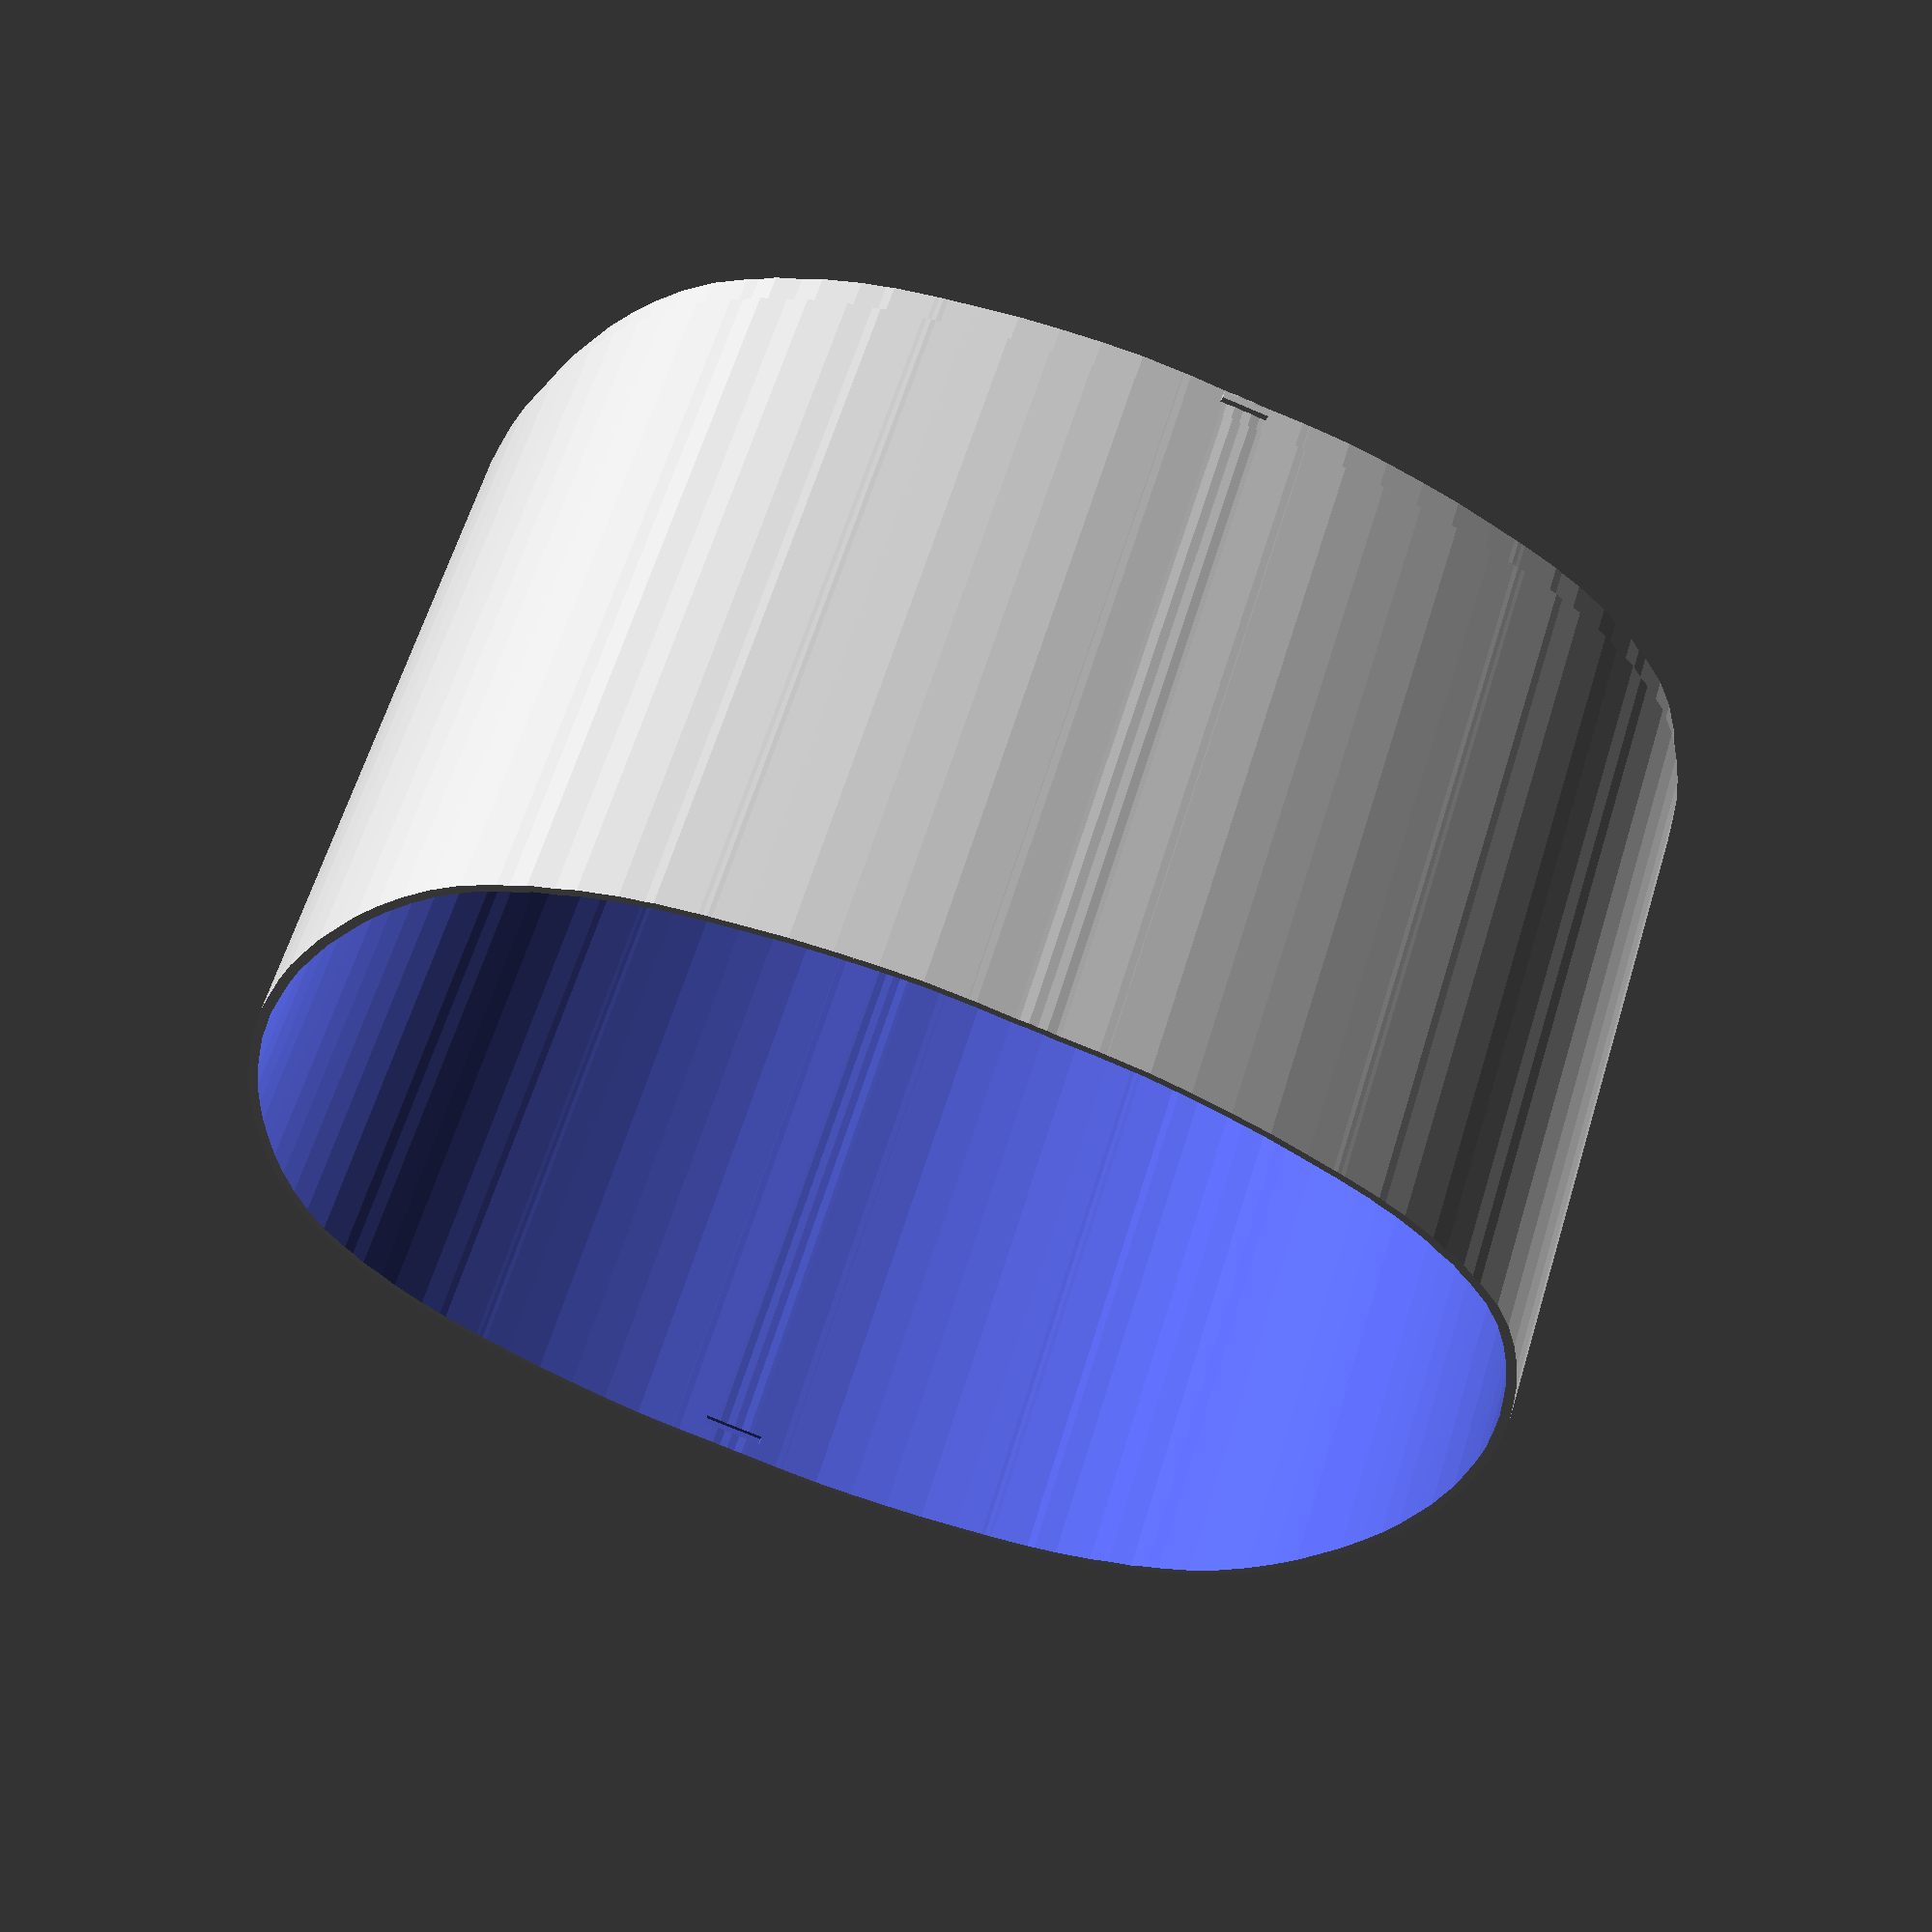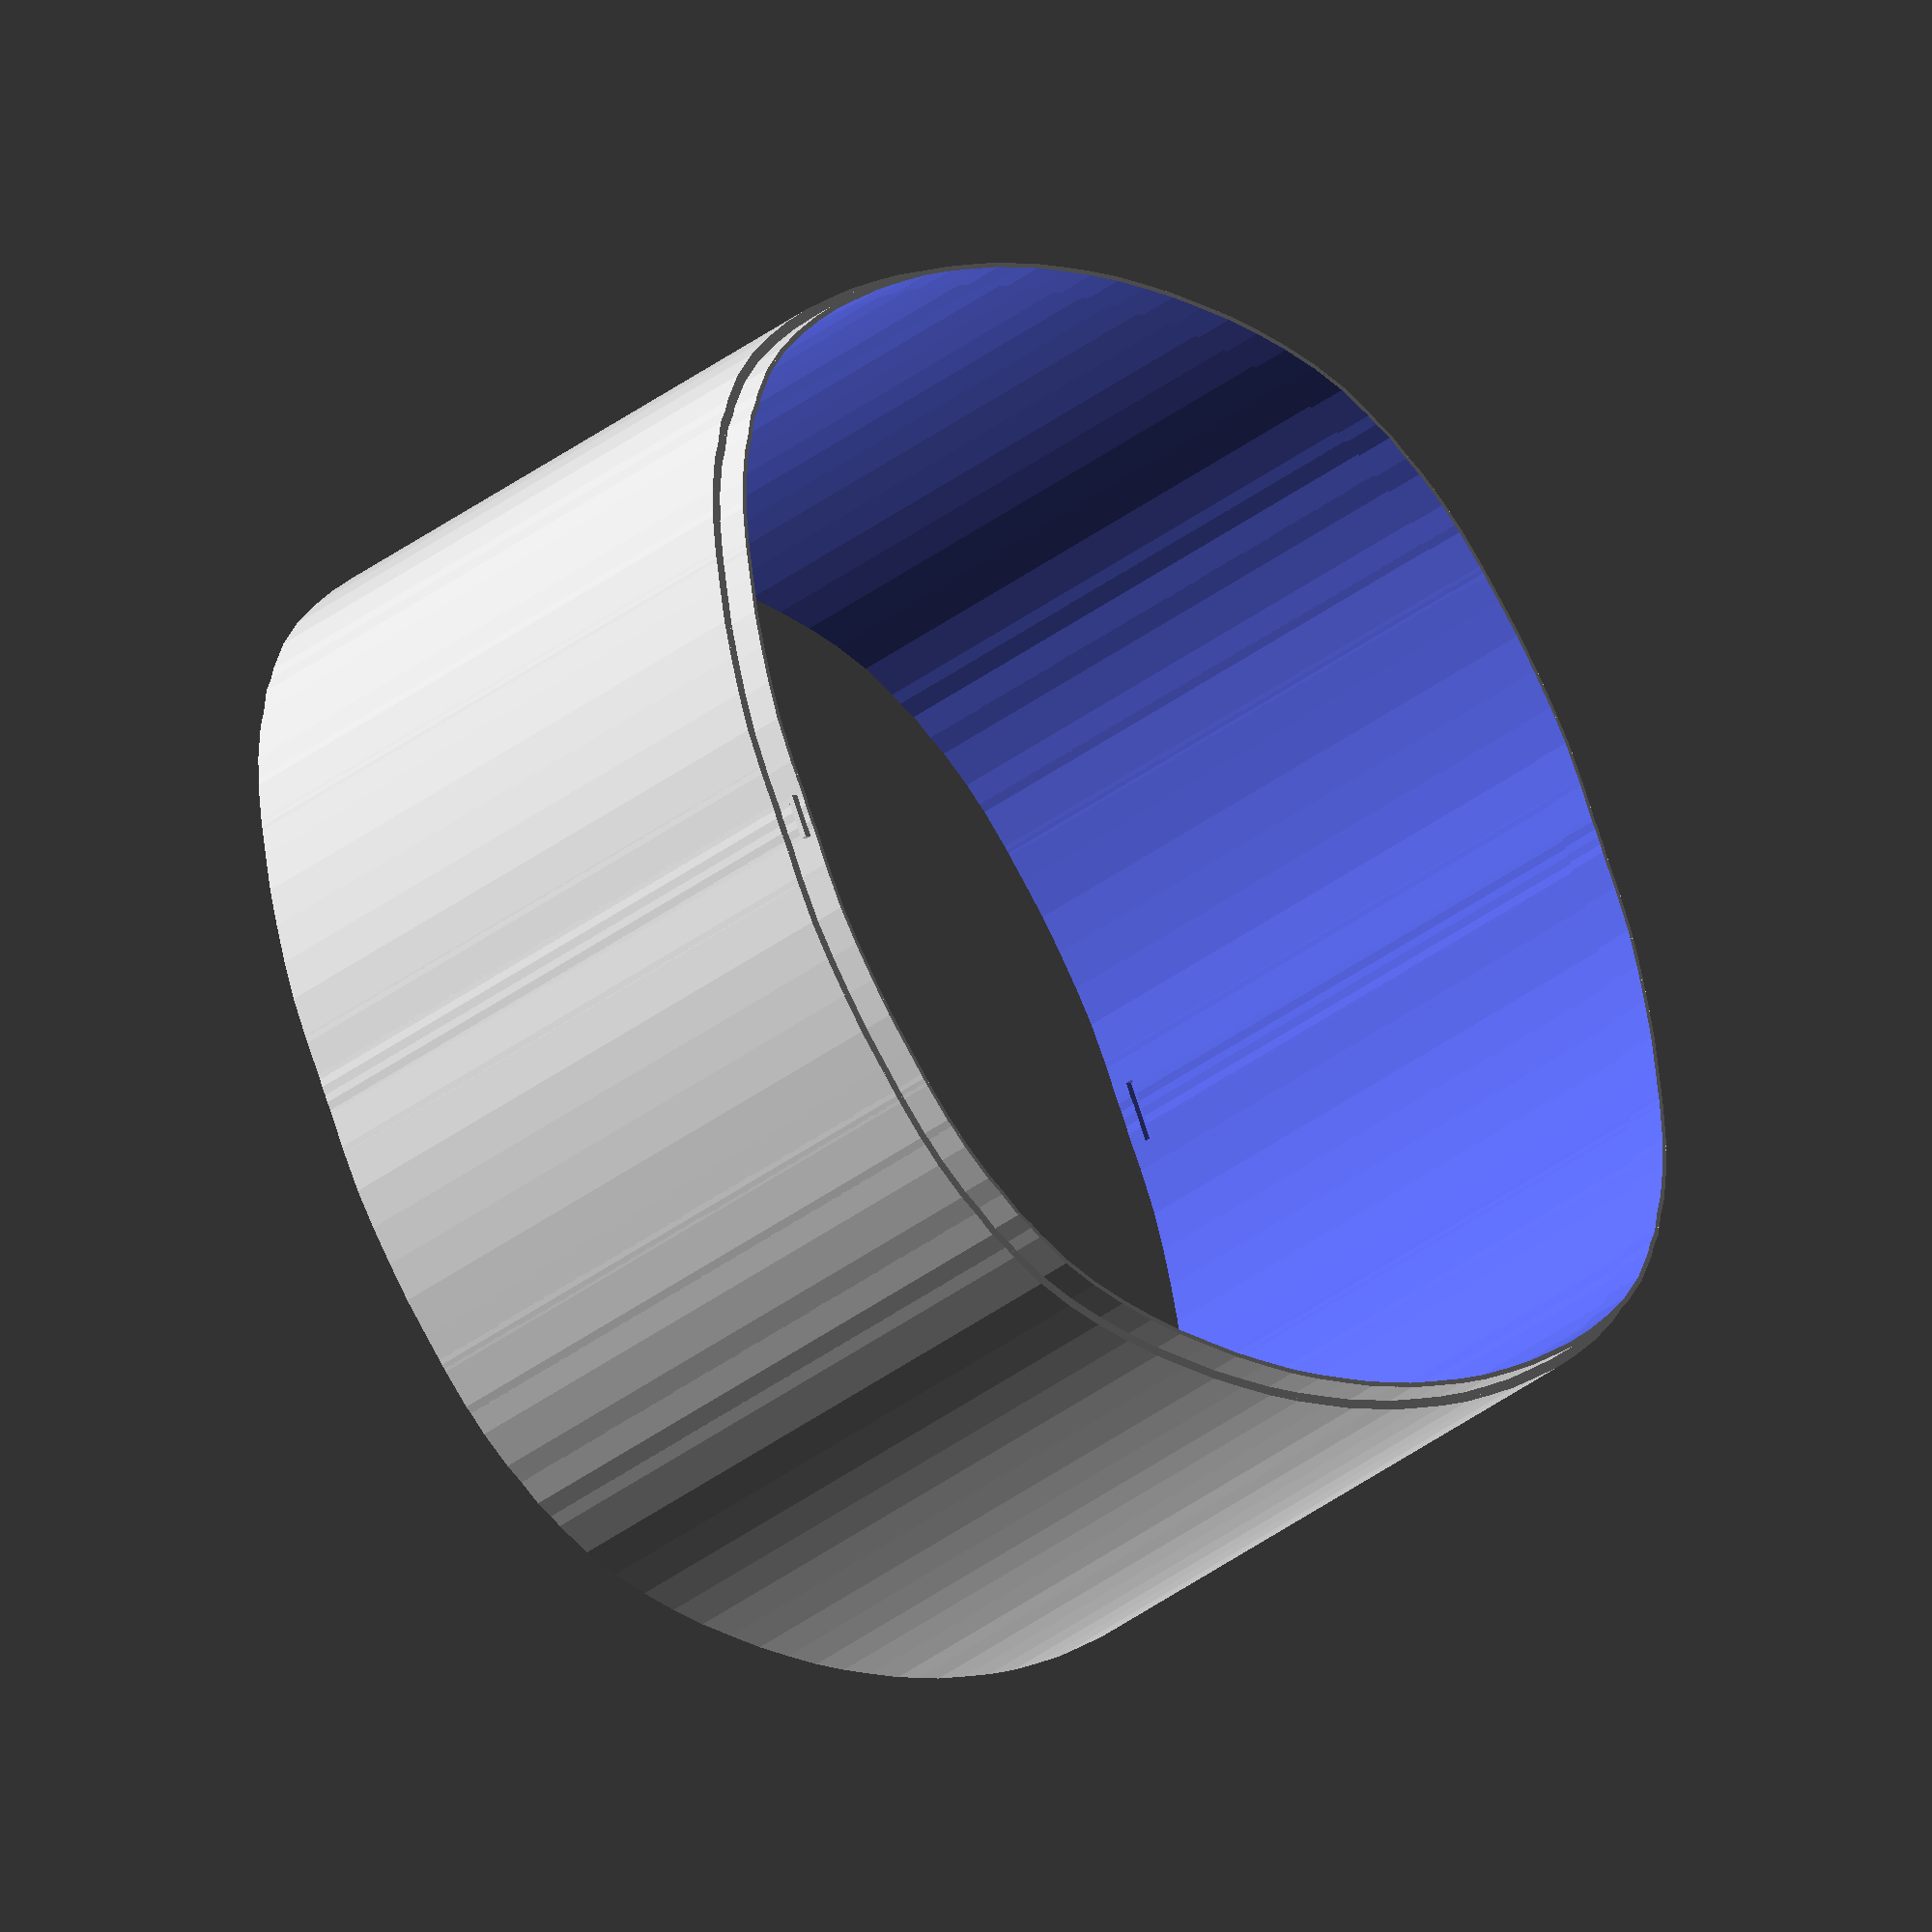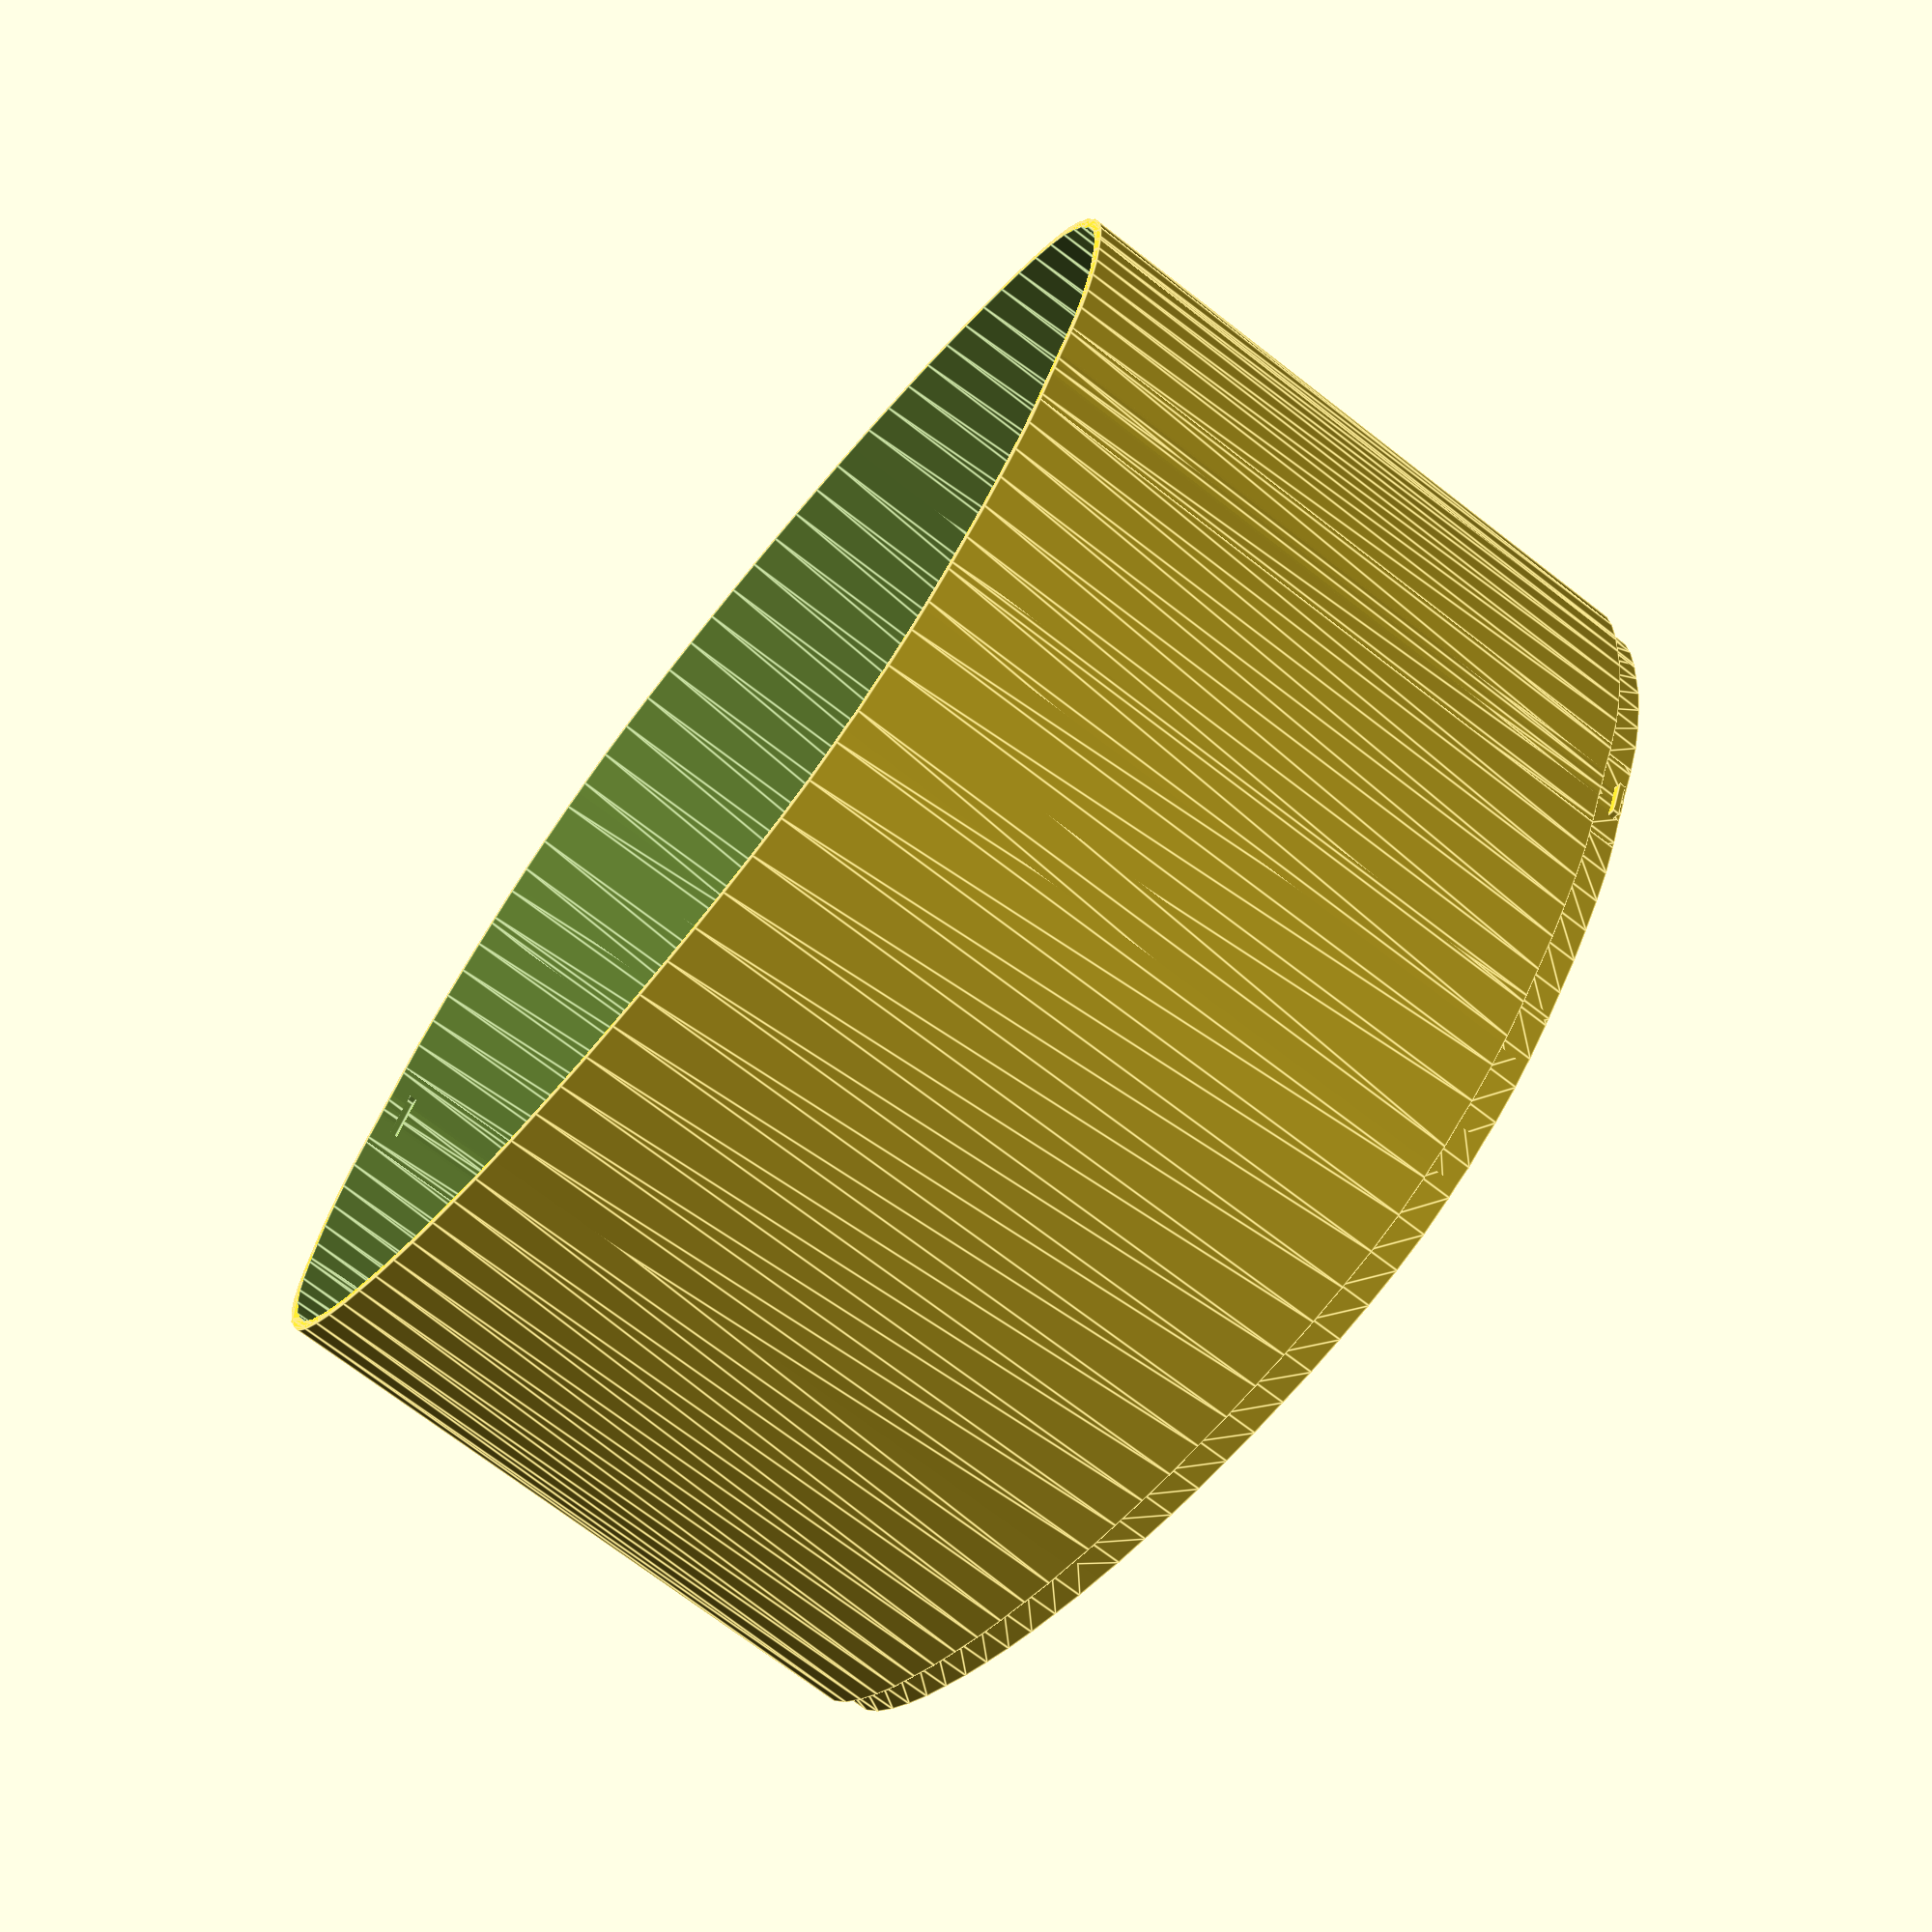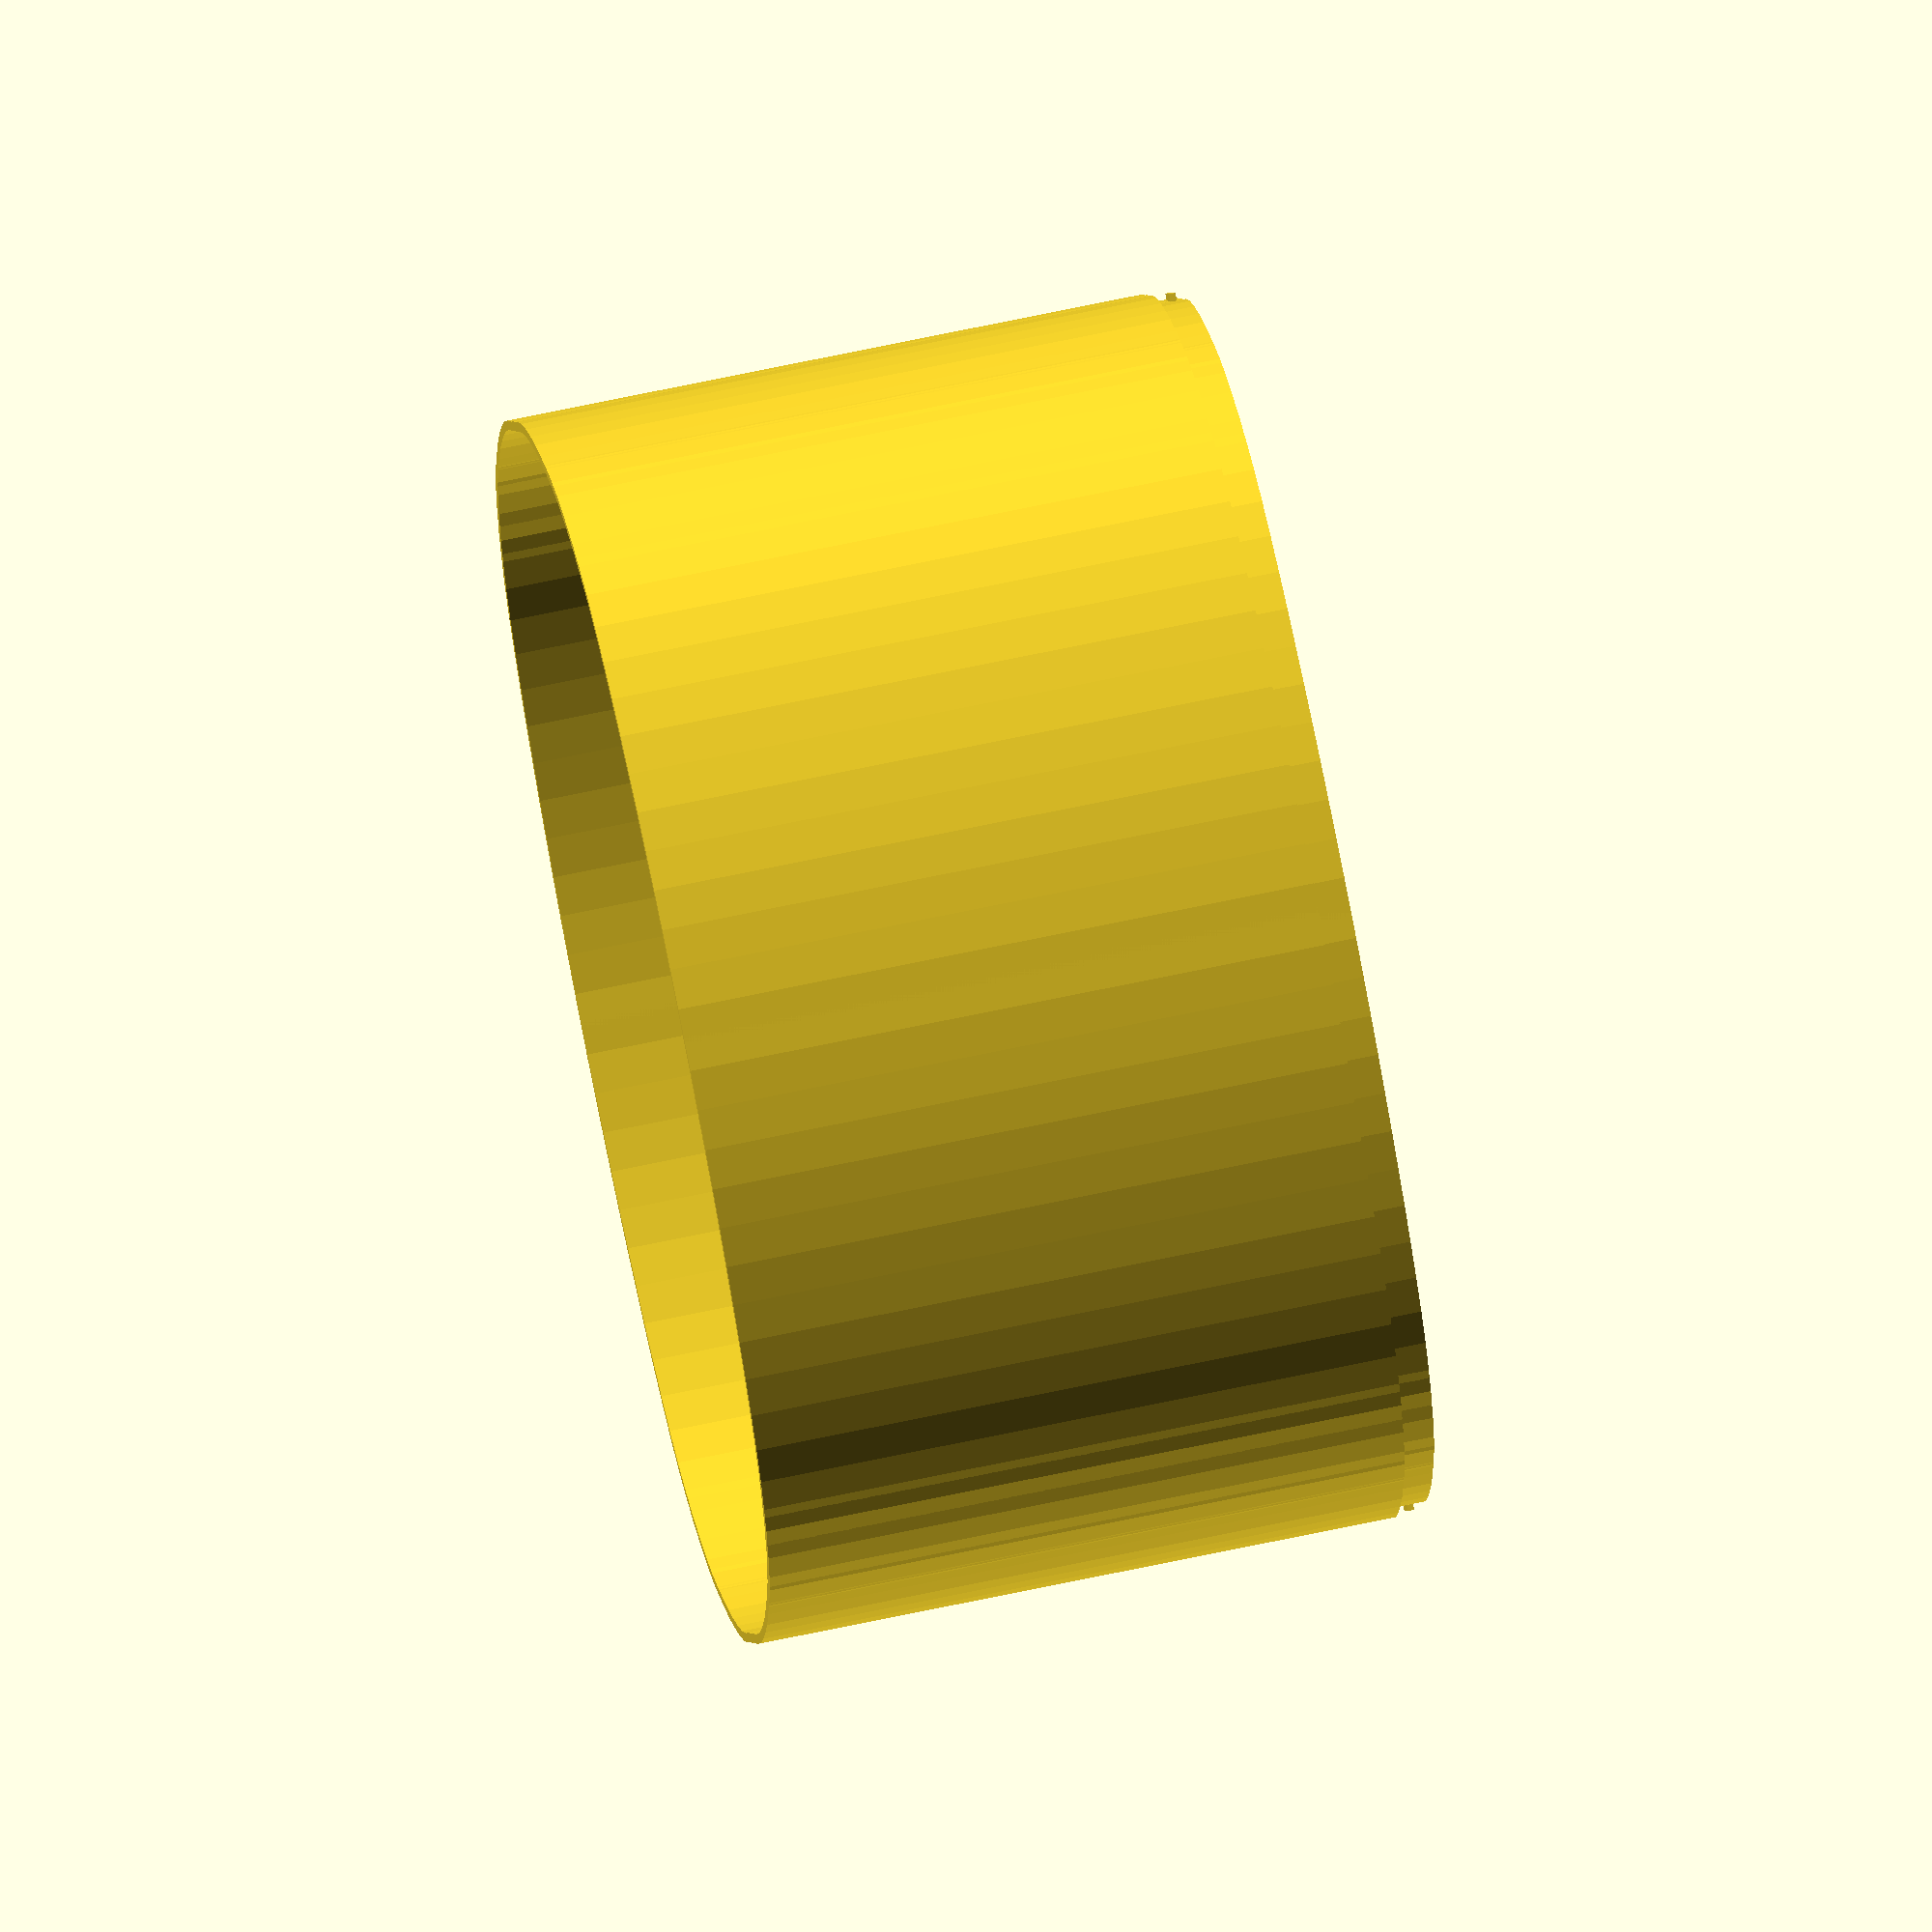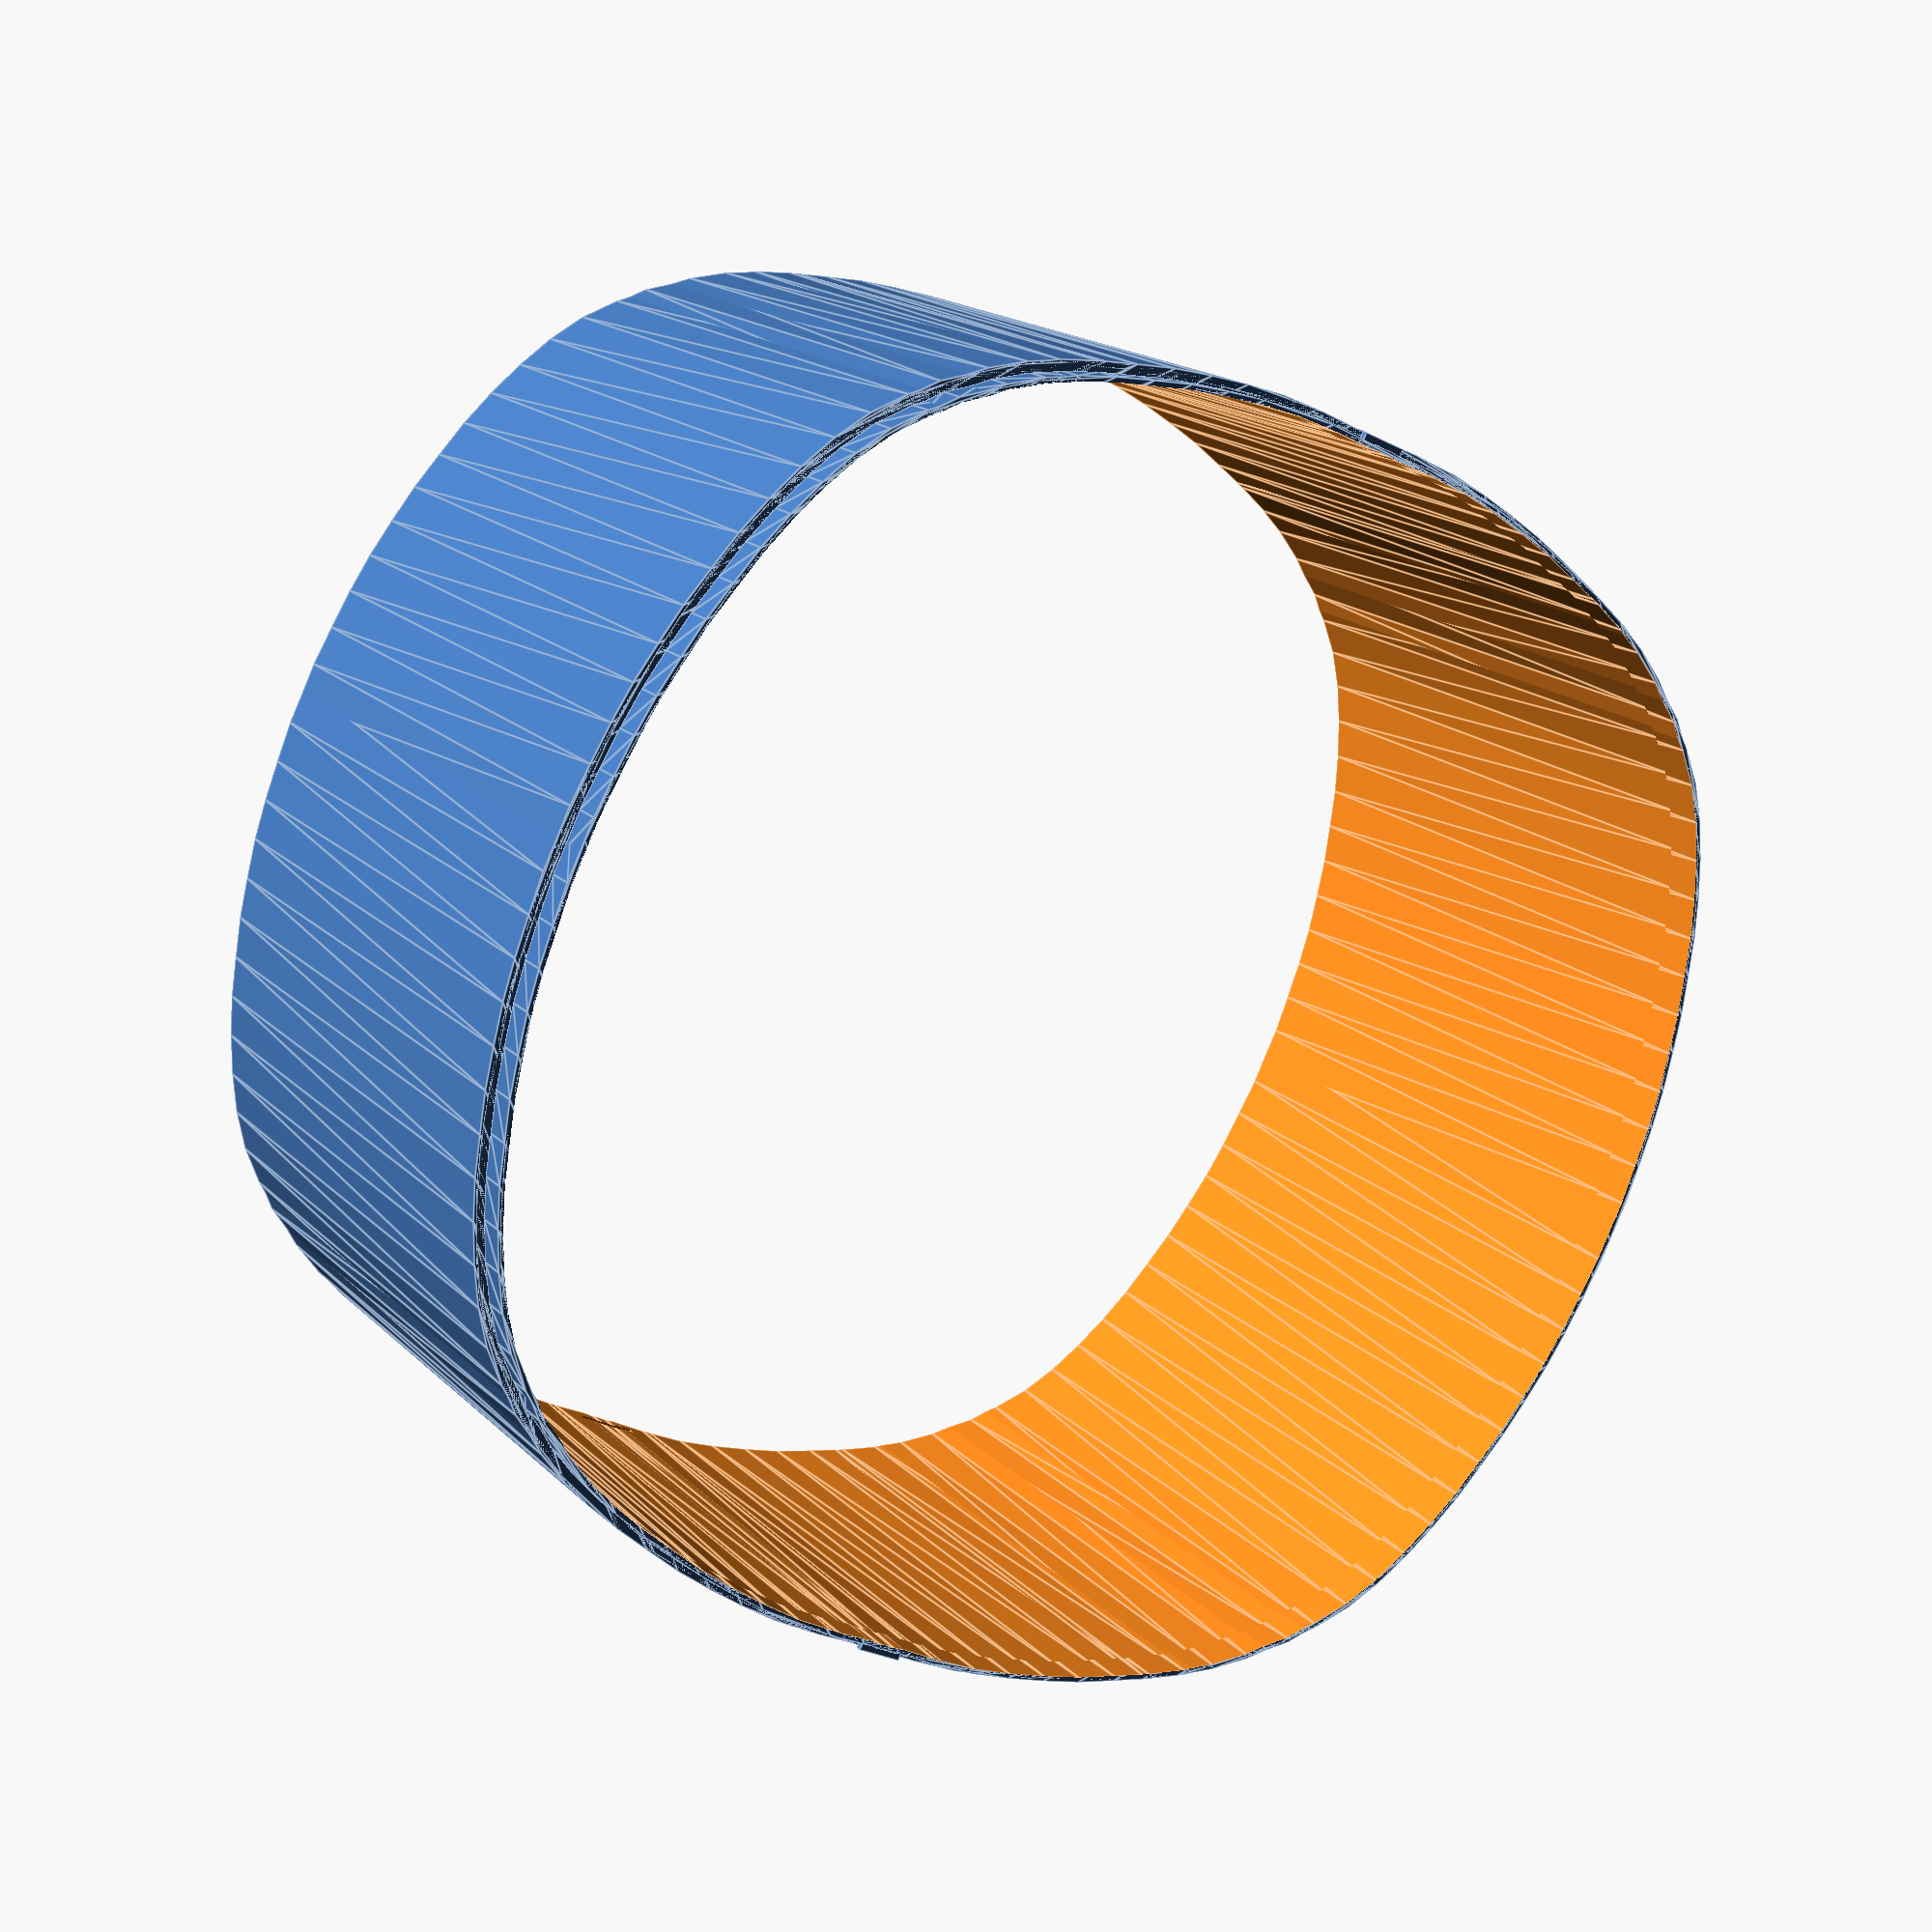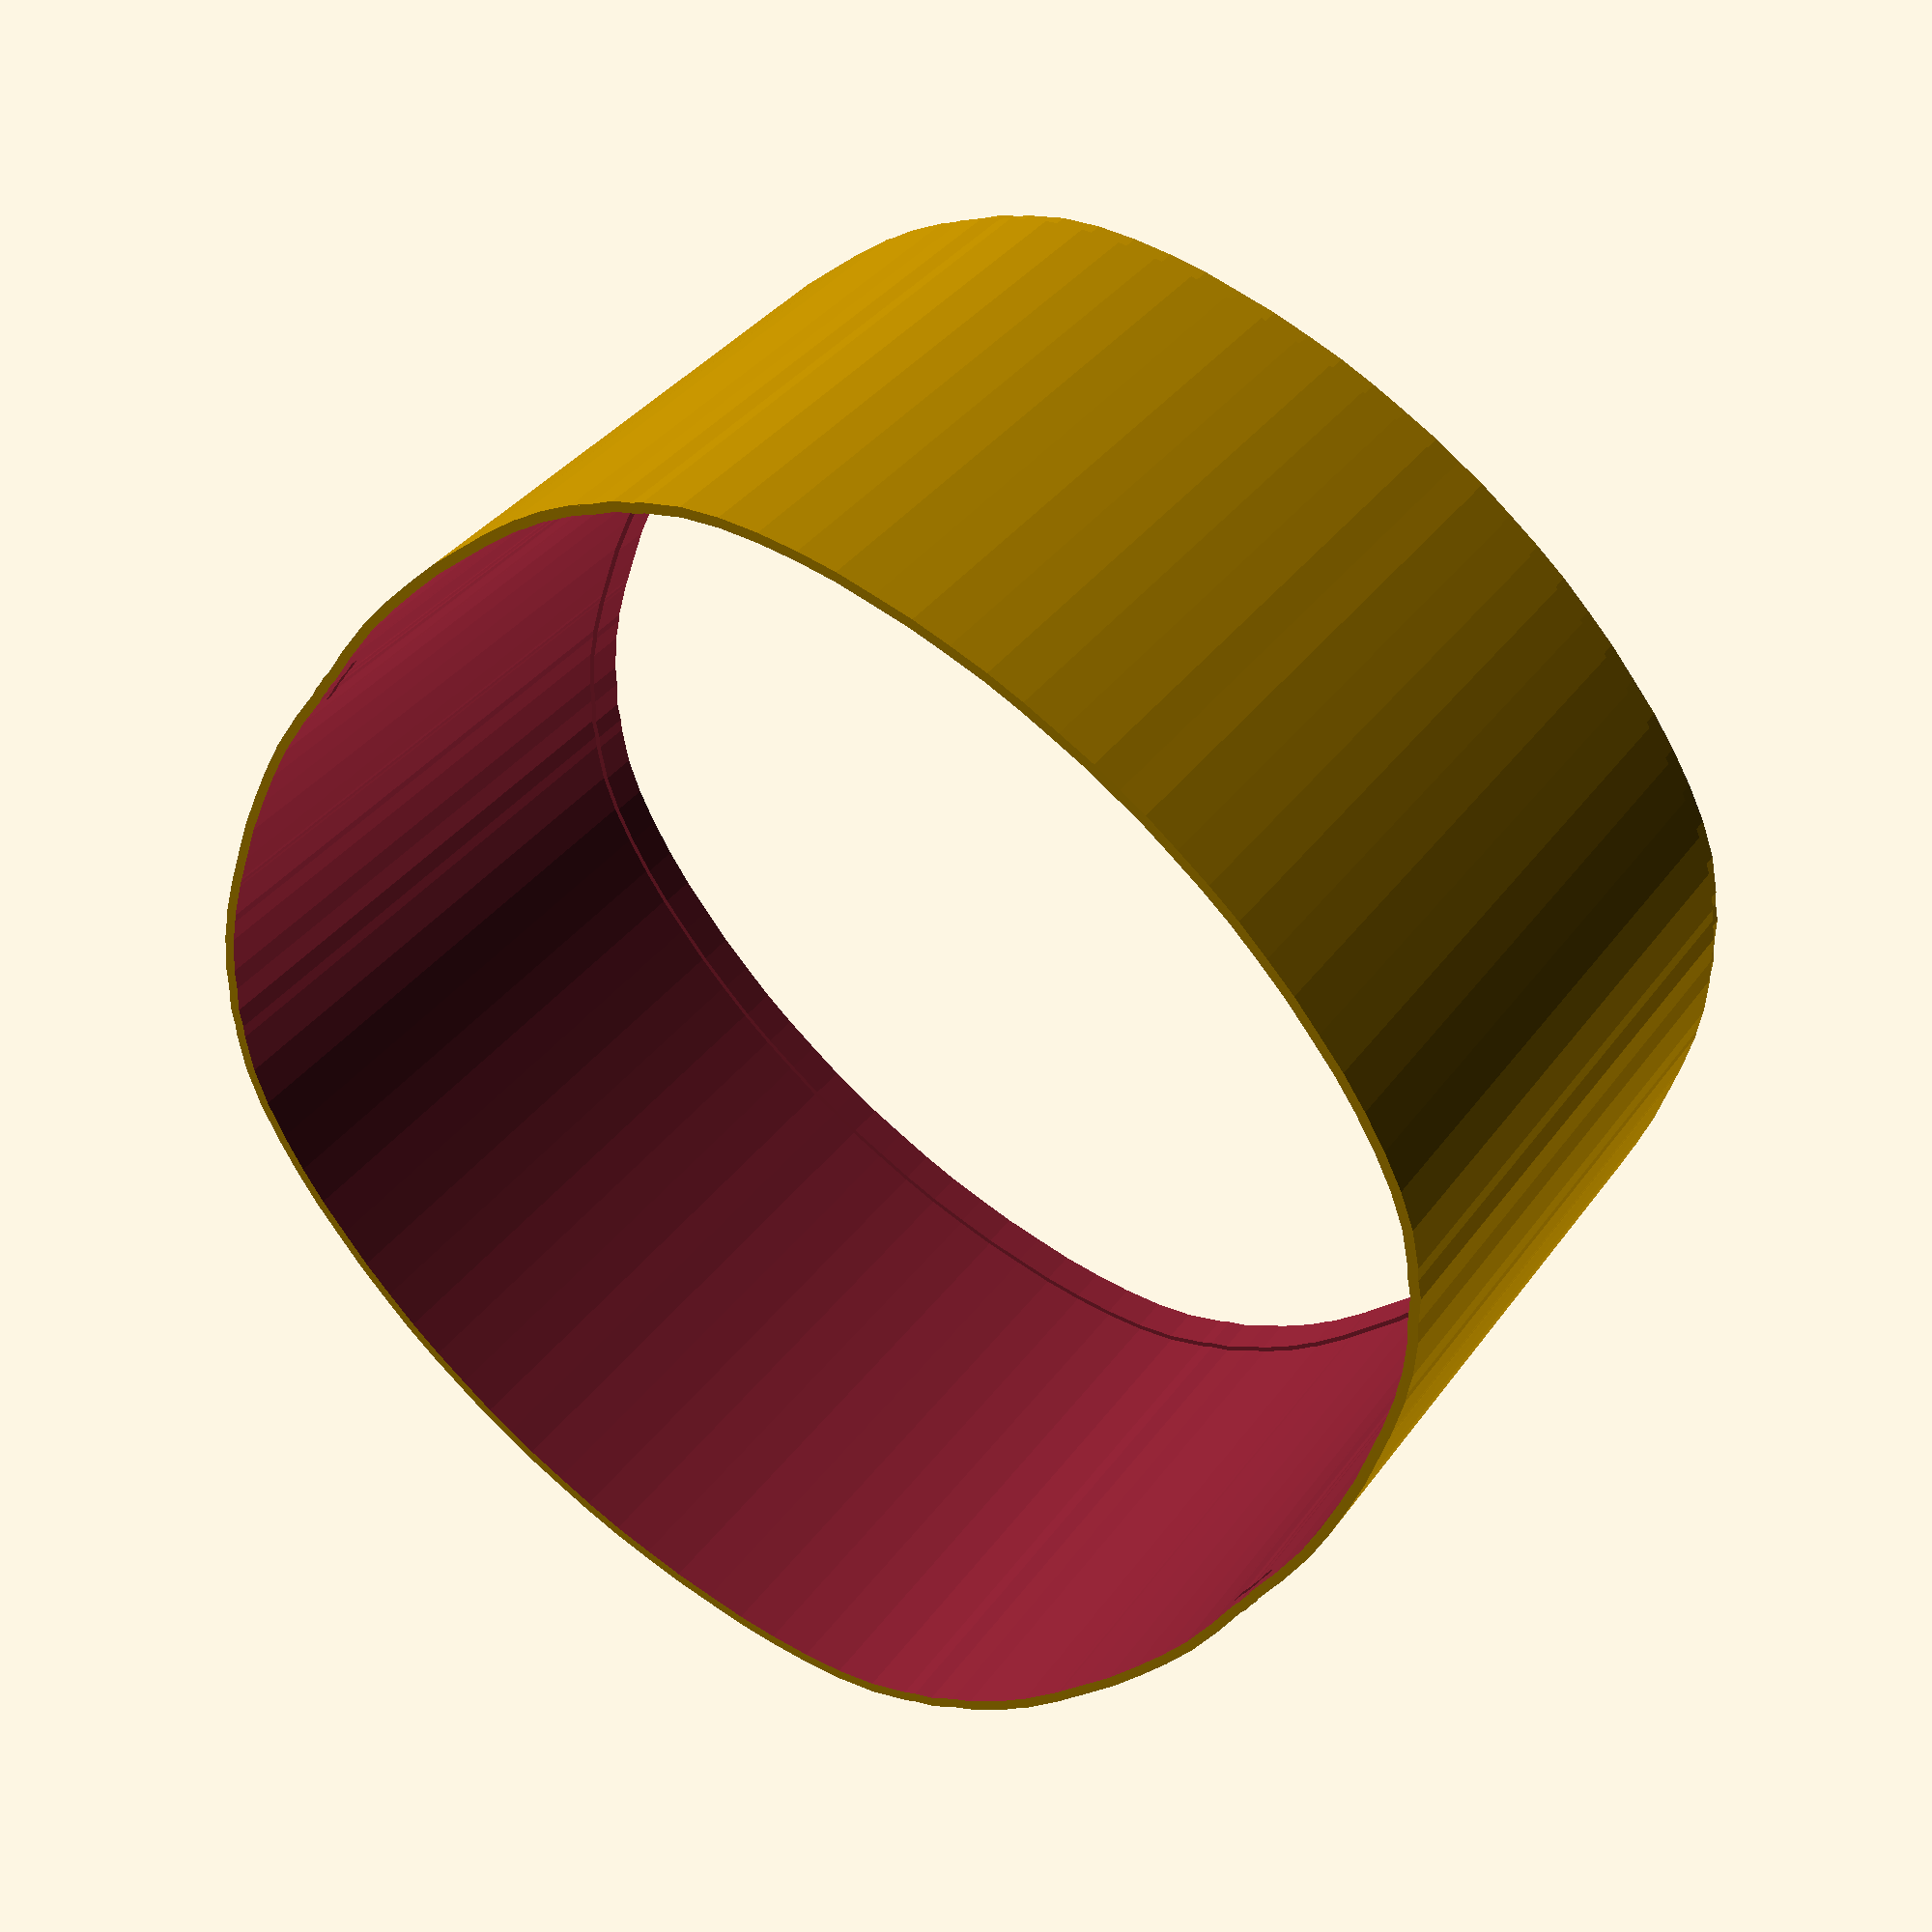
<openscad>
// Generated by SolidPython 1.1.3 on 2025-09-13 19:27:29
$fn = 64;


difference() {
	union() {
		difference() {
			union() {
				translate(v = [0, 0, 100]) {
					scale(v = [1, 1, 5]) {
						scale(v = [188.9000000000, 188.9000000000, 1]) {
							union() {
								translate(v = [-0.5000000000, 0.5000000000, 0]) {
									scale(v = [0.5016554630279924, 0.5016554630279924, 1]) {
										translate(v = [0, 0.0, 0]) {
											linear_extrude(height = 1) {
												polygon(points = [[0.9632, -0.0], [0.8984, -0.0062], [0.8336, -0.0094], [0.769, -0.0156], [0.705, -0.0272], [0.6416, -0.0406], [0.5788, -0.0564], [0.5168, -0.0758], [0.4558, -0.0994], [0.396, -0.1254], [0.339, -0.1554], [0.2864, -0.193], [0.2376, -0.2366], [0.1918, -0.2826], [0.1568, -0.3368], [0.1234, -0.3928], [0.0932, -0.4502], [0.0714, -0.5114], [0.0528, -0.5736], [0.0348, -0.6362], [0.0216, -0.6994], [0.0104, -0.7634], [0.0024, -0.828], [0.0004, -0.893], [0.0014, -0.958], [0.0016, -1.0232], [0.0, -1.088], [0.0024, -1.1524], [0.0144, -1.2166], [0.0206, -1.2804], [0.037, -1.3438], [0.0518, -1.407], [0.0674, -1.4698], [0.0892, -1.5316], [0.115, -1.5908], [0.1468, -1.6462], [0.1868, -1.6986], [0.2274, -1.75], [0.2732, -1.7952], [0.3254, -1.8328], [0.3822, -1.8648], [0.4416, -1.8926], [0.5022, -1.9166], [0.5636, -1.9356], [0.626, -1.9542], [0.6892, -1.9684], [0.753, -1.9812], [0.8172, -1.9898], [0.8818, -1.9954], [0.9466, -2.0], [1.0116, -1.9996], [1.0766, -1.9956], [1.1412, -1.9894], [1.2058, -1.9812], [1.2698, -1.97], [1.3334, -1.956], [1.3962, -1.9398], [1.4582, -1.9218], [1.5194, -1.9014], [1.5792, -1.876], [1.6368, -1.8454], [1.691, -1.8088], [1.7408, -1.7664], [1.785, -1.7194], [1.8238, -1.6682], [1.859, -1.613], [1.8884, -1.5546], [1.9102, -1.494], [1.9288, -1.432], [1.9468, -1.3692], [1.9598, -1.3056], [1.9724, -1.2418], [1.9788, -1.1774], [1.983, -1.1128], [1.99, -1.048], [1.9934, -0.9832], [1.9866, -0.9184], [1.9812, -0.8536], [1.9754, -0.7892], [1.9648, -0.7252], [1.9522, -0.6616], [1.9362, -0.5984], [1.9172, -0.536], [1.8976, -0.4748], [1.8714, -0.4154], [1.837, -0.359], [1.802, -0.3056], [1.7634, -0.2528], [1.7164, -0.2082], [1.6638, -0.17], [1.6098, -0.134], [1.552, -0.1048], [1.4916, -0.0802], [1.4296, -0.0604], [1.3666, -0.0456], [1.3032, -0.0336], [1.2392, -0.0204], [1.1748, -0.0102], [1.1104, -0.0062], [1.0456, -0.0]]);
											}
										}
									}
								}
								scale(v = [-1, 1, 1]) {
									translate(v = [-0.5000000000, 0.5000000000, 0]) {
										scale(v = [0.5016554630279924, 0.5016554630279924, 1]) {
											translate(v = [0, 0.0, 0]) {
												linear_extrude(height = 1) {
													polygon(points = [[0.9632, -0.0], [0.8984, -0.0062], [0.8336, -0.0094], [0.769, -0.0156], [0.705, -0.0272], [0.6416, -0.0406], [0.5788, -0.0564], [0.5168, -0.0758], [0.4558, -0.0994], [0.396, -0.1254], [0.339, -0.1554], [0.2864, -0.193], [0.2376, -0.2366], [0.1918, -0.2826], [0.1568, -0.3368], [0.1234, -0.3928], [0.0932, -0.4502], [0.0714, -0.5114], [0.0528, -0.5736], [0.0348, -0.6362], [0.0216, -0.6994], [0.0104, -0.7634], [0.0024, -0.828], [0.0004, -0.893], [0.0014, -0.958], [0.0016, -1.0232], [0.0, -1.088], [0.0024, -1.1524], [0.0144, -1.2166], [0.0206, -1.2804], [0.037, -1.3438], [0.0518, -1.407], [0.0674, -1.4698], [0.0892, -1.5316], [0.115, -1.5908], [0.1468, -1.6462], [0.1868, -1.6986], [0.2274, -1.75], [0.2732, -1.7952], [0.3254, -1.8328], [0.3822, -1.8648], [0.4416, -1.8926], [0.5022, -1.9166], [0.5636, -1.9356], [0.626, -1.9542], [0.6892, -1.9684], [0.753, -1.9812], [0.8172, -1.9898], [0.8818, -1.9954], [0.9466, -2.0], [1.0116, -1.9996], [1.0766, -1.9956], [1.1412, -1.9894], [1.2058, -1.9812], [1.2698, -1.97], [1.3334, -1.956], [1.3962, -1.9398], [1.4582, -1.9218], [1.5194, -1.9014], [1.5792, -1.876], [1.6368, -1.8454], [1.691, -1.8088], [1.7408, -1.7664], [1.785, -1.7194], [1.8238, -1.6682], [1.859, -1.613], [1.8884, -1.5546], [1.9102, -1.494], [1.9288, -1.432], [1.9468, -1.3692], [1.9598, -1.3056], [1.9724, -1.2418], [1.9788, -1.1774], [1.983, -1.1128], [1.99, -1.048], [1.9934, -0.9832], [1.9866, -0.9184], [1.9812, -0.8536], [1.9754, -0.7892], [1.9648, -0.7252], [1.9522, -0.6616], [1.9362, -0.5984], [1.9172, -0.536], [1.8976, -0.4748], [1.8714, -0.4154], [1.837, -0.359], [1.802, -0.3056], [1.7634, -0.2528], [1.7164, -0.2082], [1.6638, -0.17], [1.6098, -0.134], [1.552, -0.1048], [1.4916, -0.0802], [1.4296, -0.0604], [1.3666, -0.0456], [1.3032, -0.0336], [1.2392, -0.0204], [1.1748, -0.0102], [1.1104, -0.0062], [1.0456, -0.0]]);
												}
											}
										}
									}
								}
								scale(v = [1, -1, 1]) {
									union() {
										translate(v = [-0.5000000000, 0.5000000000, 0]) {
											scale(v = [0.5016554630279924, 0.5016554630279924, 1]) {
												translate(v = [0, 0.0, 0]) {
													linear_extrude(height = 1) {
														polygon(points = [[0.9632, -0.0], [0.8984, -0.0062], [0.8336, -0.0094], [0.769, -0.0156], [0.705, -0.0272], [0.6416, -0.0406], [0.5788, -0.0564], [0.5168, -0.0758], [0.4558, -0.0994], [0.396, -0.1254], [0.339, -0.1554], [0.2864, -0.193], [0.2376, -0.2366], [0.1918, -0.2826], [0.1568, -0.3368], [0.1234, -0.3928], [0.0932, -0.4502], [0.0714, -0.5114], [0.0528, -0.5736], [0.0348, -0.6362], [0.0216, -0.6994], [0.0104, -0.7634], [0.0024, -0.828], [0.0004, -0.893], [0.0014, -0.958], [0.0016, -1.0232], [0.0, -1.088], [0.0024, -1.1524], [0.0144, -1.2166], [0.0206, -1.2804], [0.037, -1.3438], [0.0518, -1.407], [0.0674, -1.4698], [0.0892, -1.5316], [0.115, -1.5908], [0.1468, -1.6462], [0.1868, -1.6986], [0.2274, -1.75], [0.2732, -1.7952], [0.3254, -1.8328], [0.3822, -1.8648], [0.4416, -1.8926], [0.5022, -1.9166], [0.5636, -1.9356], [0.626, -1.9542], [0.6892, -1.9684], [0.753, -1.9812], [0.8172, -1.9898], [0.8818, -1.9954], [0.9466, -2.0], [1.0116, -1.9996], [1.0766, -1.9956], [1.1412, -1.9894], [1.2058, -1.9812], [1.2698, -1.97], [1.3334, -1.956], [1.3962, -1.9398], [1.4582, -1.9218], [1.5194, -1.9014], [1.5792, -1.876], [1.6368, -1.8454], [1.691, -1.8088], [1.7408, -1.7664], [1.785, -1.7194], [1.8238, -1.6682], [1.859, -1.613], [1.8884, -1.5546], [1.9102, -1.494], [1.9288, -1.432], [1.9468, -1.3692], [1.9598, -1.3056], [1.9724, -1.2418], [1.9788, -1.1774], [1.983, -1.1128], [1.99, -1.048], [1.9934, -0.9832], [1.9866, -0.9184], [1.9812, -0.8536], [1.9754, -0.7892], [1.9648, -0.7252], [1.9522, -0.6616], [1.9362, -0.5984], [1.9172, -0.536], [1.8976, -0.4748], [1.8714, -0.4154], [1.837, -0.359], [1.802, -0.3056], [1.7634, -0.2528], [1.7164, -0.2082], [1.6638, -0.17], [1.6098, -0.134], [1.552, -0.1048], [1.4916, -0.0802], [1.4296, -0.0604], [1.3666, -0.0456], [1.3032, -0.0336], [1.2392, -0.0204], [1.1748, -0.0102], [1.1104, -0.0062], [1.0456, -0.0]]);
													}
												}
											}
										}
										scale(v = [-1, 1, 1]) {
											translate(v = [-0.5000000000, 0.5000000000, 0]) {
												scale(v = [0.5016554630279924, 0.5016554630279924, 1]) {
													translate(v = [0, 0.0, 0]) {
														linear_extrude(height = 1) {
															polygon(points = [[0.9632, -0.0], [0.8984, -0.0062], [0.8336, -0.0094], [0.769, -0.0156], [0.705, -0.0272], [0.6416, -0.0406], [0.5788, -0.0564], [0.5168, -0.0758], [0.4558, -0.0994], [0.396, -0.1254], [0.339, -0.1554], [0.2864, -0.193], [0.2376, -0.2366], [0.1918, -0.2826], [0.1568, -0.3368], [0.1234, -0.3928], [0.0932, -0.4502], [0.0714, -0.5114], [0.0528, -0.5736], [0.0348, -0.6362], [0.0216, -0.6994], [0.0104, -0.7634], [0.0024, -0.828], [0.0004, -0.893], [0.0014, -0.958], [0.0016, -1.0232], [0.0, -1.088], [0.0024, -1.1524], [0.0144, -1.2166], [0.0206, -1.2804], [0.037, -1.3438], [0.0518, -1.407], [0.0674, -1.4698], [0.0892, -1.5316], [0.115, -1.5908], [0.1468, -1.6462], [0.1868, -1.6986], [0.2274, -1.75], [0.2732, -1.7952], [0.3254, -1.8328], [0.3822, -1.8648], [0.4416, -1.8926], [0.5022, -1.9166], [0.5636, -1.9356], [0.626, -1.9542], [0.6892, -1.9684], [0.753, -1.9812], [0.8172, -1.9898], [0.8818, -1.9954], [0.9466, -2.0], [1.0116, -1.9996], [1.0766, -1.9956], [1.1412, -1.9894], [1.2058, -1.9812], [1.2698, -1.97], [1.3334, -1.956], [1.3962, -1.9398], [1.4582, -1.9218], [1.5194, -1.9014], [1.5792, -1.876], [1.6368, -1.8454], [1.691, -1.8088], [1.7408, -1.7664], [1.785, -1.7194], [1.8238, -1.6682], [1.859, -1.613], [1.8884, -1.5546], [1.9102, -1.494], [1.9288, -1.432], [1.9468, -1.3692], [1.9598, -1.3056], [1.9724, -1.2418], [1.9788, -1.1774], [1.983, -1.1128], [1.99, -1.048], [1.9934, -0.9832], [1.9866, -0.9184], [1.9812, -0.8536], [1.9754, -0.7892], [1.9648, -0.7252], [1.9522, -0.6616], [1.9362, -0.5984], [1.9172, -0.536], [1.8976, -0.4748], [1.8714, -0.4154], [1.837, -0.359], [1.802, -0.3056], [1.7634, -0.2528], [1.7164, -0.2082], [1.6638, -0.17], [1.6098, -0.134], [1.552, -0.1048], [1.4916, -0.0802], [1.4296, -0.0604], [1.3666, -0.0456], [1.3032, -0.0336], [1.2392, -0.0204], [1.1748, -0.0102], [1.1104, -0.0062], [1.0456, -0.0]]);
														}
													}
												}
											}
										}
									}
								}
							}
						}
					}
				}
				scale(v = [1, 1, 100]) {
					scale(v = [191.9000000000, 191.9000000000, 1]) {
						union() {
							translate(v = [-0.5000000000, 0.5000000000, 0]) {
								scale(v = [0.5016554630279924, 0.5016554630279924, 1]) {
									translate(v = [0, 0.0, 0]) {
										linear_extrude(height = 1) {
											polygon(points = [[0.9632, -0.0], [0.8984, -0.0062], [0.8336, -0.0094], [0.769, -0.0156], [0.705, -0.0272], [0.6416, -0.0406], [0.5788, -0.0564], [0.5168, -0.0758], [0.4558, -0.0994], [0.396, -0.1254], [0.339, -0.1554], [0.2864, -0.193], [0.2376, -0.2366], [0.1918, -0.2826], [0.1568, -0.3368], [0.1234, -0.3928], [0.0932, -0.4502], [0.0714, -0.5114], [0.0528, -0.5736], [0.0348, -0.6362], [0.0216, -0.6994], [0.0104, -0.7634], [0.0024, -0.828], [0.0004, -0.893], [0.0014, -0.958], [0.0016, -1.0232], [0.0, -1.088], [0.0024, -1.1524], [0.0144, -1.2166], [0.0206, -1.2804], [0.037, -1.3438], [0.0518, -1.407], [0.0674, -1.4698], [0.0892, -1.5316], [0.115, -1.5908], [0.1468, -1.6462], [0.1868, -1.6986], [0.2274, -1.75], [0.2732, -1.7952], [0.3254, -1.8328], [0.3822, -1.8648], [0.4416, -1.8926], [0.5022, -1.9166], [0.5636, -1.9356], [0.626, -1.9542], [0.6892, -1.9684], [0.753, -1.9812], [0.8172, -1.9898], [0.8818, -1.9954], [0.9466, -2.0], [1.0116, -1.9996], [1.0766, -1.9956], [1.1412, -1.9894], [1.2058, -1.9812], [1.2698, -1.97], [1.3334, -1.956], [1.3962, -1.9398], [1.4582, -1.9218], [1.5194, -1.9014], [1.5792, -1.876], [1.6368, -1.8454], [1.691, -1.8088], [1.7408, -1.7664], [1.785, -1.7194], [1.8238, -1.6682], [1.859, -1.613], [1.8884, -1.5546], [1.9102, -1.494], [1.9288, -1.432], [1.9468, -1.3692], [1.9598, -1.3056], [1.9724, -1.2418], [1.9788, -1.1774], [1.983, -1.1128], [1.99, -1.048], [1.9934, -0.9832], [1.9866, -0.9184], [1.9812, -0.8536], [1.9754, -0.7892], [1.9648, -0.7252], [1.9522, -0.6616], [1.9362, -0.5984], [1.9172, -0.536], [1.8976, -0.4748], [1.8714, -0.4154], [1.837, -0.359], [1.802, -0.3056], [1.7634, -0.2528], [1.7164, -0.2082], [1.6638, -0.17], [1.6098, -0.134], [1.552, -0.1048], [1.4916, -0.0802], [1.4296, -0.0604], [1.3666, -0.0456], [1.3032, -0.0336], [1.2392, -0.0204], [1.1748, -0.0102], [1.1104, -0.0062], [1.0456, -0.0]]);
										}
									}
								}
							}
							scale(v = [-1, 1, 1]) {
								translate(v = [-0.5000000000, 0.5000000000, 0]) {
									scale(v = [0.5016554630279924, 0.5016554630279924, 1]) {
										translate(v = [0, 0.0, 0]) {
											linear_extrude(height = 1) {
												polygon(points = [[0.9632, -0.0], [0.8984, -0.0062], [0.8336, -0.0094], [0.769, -0.0156], [0.705, -0.0272], [0.6416, -0.0406], [0.5788, -0.0564], [0.5168, -0.0758], [0.4558, -0.0994], [0.396, -0.1254], [0.339, -0.1554], [0.2864, -0.193], [0.2376, -0.2366], [0.1918, -0.2826], [0.1568, -0.3368], [0.1234, -0.3928], [0.0932, -0.4502], [0.0714, -0.5114], [0.0528, -0.5736], [0.0348, -0.6362], [0.0216, -0.6994], [0.0104, -0.7634], [0.0024, -0.828], [0.0004, -0.893], [0.0014, -0.958], [0.0016, -1.0232], [0.0, -1.088], [0.0024, -1.1524], [0.0144, -1.2166], [0.0206, -1.2804], [0.037, -1.3438], [0.0518, -1.407], [0.0674, -1.4698], [0.0892, -1.5316], [0.115, -1.5908], [0.1468, -1.6462], [0.1868, -1.6986], [0.2274, -1.75], [0.2732, -1.7952], [0.3254, -1.8328], [0.3822, -1.8648], [0.4416, -1.8926], [0.5022, -1.9166], [0.5636, -1.9356], [0.626, -1.9542], [0.6892, -1.9684], [0.753, -1.9812], [0.8172, -1.9898], [0.8818, -1.9954], [0.9466, -2.0], [1.0116, -1.9996], [1.0766, -1.9956], [1.1412, -1.9894], [1.2058, -1.9812], [1.2698, -1.97], [1.3334, -1.956], [1.3962, -1.9398], [1.4582, -1.9218], [1.5194, -1.9014], [1.5792, -1.876], [1.6368, -1.8454], [1.691, -1.8088], [1.7408, -1.7664], [1.785, -1.7194], [1.8238, -1.6682], [1.859, -1.613], [1.8884, -1.5546], [1.9102, -1.494], [1.9288, -1.432], [1.9468, -1.3692], [1.9598, -1.3056], [1.9724, -1.2418], [1.9788, -1.1774], [1.983, -1.1128], [1.99, -1.048], [1.9934, -0.9832], [1.9866, -0.9184], [1.9812, -0.8536], [1.9754, -0.7892], [1.9648, -0.7252], [1.9522, -0.6616], [1.9362, -0.5984], [1.9172, -0.536], [1.8976, -0.4748], [1.8714, -0.4154], [1.837, -0.359], [1.802, -0.3056], [1.7634, -0.2528], [1.7164, -0.2082], [1.6638, -0.17], [1.6098, -0.134], [1.552, -0.1048], [1.4916, -0.0802], [1.4296, -0.0604], [1.3666, -0.0456], [1.3032, -0.0336], [1.2392, -0.0204], [1.1748, -0.0102], [1.1104, -0.0062], [1.0456, -0.0]]);
											}
										}
									}
								}
							}
							scale(v = [1, -1, 1]) {
								union() {
									translate(v = [-0.5000000000, 0.5000000000, 0]) {
										scale(v = [0.5016554630279924, 0.5016554630279924, 1]) {
											translate(v = [0, 0.0, 0]) {
												linear_extrude(height = 1) {
													polygon(points = [[0.9632, -0.0], [0.8984, -0.0062], [0.8336, -0.0094], [0.769, -0.0156], [0.705, -0.0272], [0.6416, -0.0406], [0.5788, -0.0564], [0.5168, -0.0758], [0.4558, -0.0994], [0.396, -0.1254], [0.339, -0.1554], [0.2864, -0.193], [0.2376, -0.2366], [0.1918, -0.2826], [0.1568, -0.3368], [0.1234, -0.3928], [0.0932, -0.4502], [0.0714, -0.5114], [0.0528, -0.5736], [0.0348, -0.6362], [0.0216, -0.6994], [0.0104, -0.7634], [0.0024, -0.828], [0.0004, -0.893], [0.0014, -0.958], [0.0016, -1.0232], [0.0, -1.088], [0.0024, -1.1524], [0.0144, -1.2166], [0.0206, -1.2804], [0.037, -1.3438], [0.0518, -1.407], [0.0674, -1.4698], [0.0892, -1.5316], [0.115, -1.5908], [0.1468, -1.6462], [0.1868, -1.6986], [0.2274, -1.75], [0.2732, -1.7952], [0.3254, -1.8328], [0.3822, -1.8648], [0.4416, -1.8926], [0.5022, -1.9166], [0.5636, -1.9356], [0.626, -1.9542], [0.6892, -1.9684], [0.753, -1.9812], [0.8172, -1.9898], [0.8818, -1.9954], [0.9466, -2.0], [1.0116, -1.9996], [1.0766, -1.9956], [1.1412, -1.9894], [1.2058, -1.9812], [1.2698, -1.97], [1.3334, -1.956], [1.3962, -1.9398], [1.4582, -1.9218], [1.5194, -1.9014], [1.5792, -1.876], [1.6368, -1.8454], [1.691, -1.8088], [1.7408, -1.7664], [1.785, -1.7194], [1.8238, -1.6682], [1.859, -1.613], [1.8884, -1.5546], [1.9102, -1.494], [1.9288, -1.432], [1.9468, -1.3692], [1.9598, -1.3056], [1.9724, -1.2418], [1.9788, -1.1774], [1.983, -1.1128], [1.99, -1.048], [1.9934, -0.9832], [1.9866, -0.9184], [1.9812, -0.8536], [1.9754, -0.7892], [1.9648, -0.7252], [1.9522, -0.6616], [1.9362, -0.5984], [1.9172, -0.536], [1.8976, -0.4748], [1.8714, -0.4154], [1.837, -0.359], [1.802, -0.3056], [1.7634, -0.2528], [1.7164, -0.2082], [1.6638, -0.17], [1.6098, -0.134], [1.552, -0.1048], [1.4916, -0.0802], [1.4296, -0.0604], [1.3666, -0.0456], [1.3032, -0.0336], [1.2392, -0.0204], [1.1748, -0.0102], [1.1104, -0.0062], [1.0456, -0.0]]);
												}
											}
										}
									}
									scale(v = [-1, 1, 1]) {
										translate(v = [-0.5000000000, 0.5000000000, 0]) {
											scale(v = [0.5016554630279924, 0.5016554630279924, 1]) {
												translate(v = [0, 0.0, 0]) {
													linear_extrude(height = 1) {
														polygon(points = [[0.9632, -0.0], [0.8984, -0.0062], [0.8336, -0.0094], [0.769, -0.0156], [0.705, -0.0272], [0.6416, -0.0406], [0.5788, -0.0564], [0.5168, -0.0758], [0.4558, -0.0994], [0.396, -0.1254], [0.339, -0.1554], [0.2864, -0.193], [0.2376, -0.2366], [0.1918, -0.2826], [0.1568, -0.3368], [0.1234, -0.3928], [0.0932, -0.4502], [0.0714, -0.5114], [0.0528, -0.5736], [0.0348, -0.6362], [0.0216, -0.6994], [0.0104, -0.7634], [0.0024, -0.828], [0.0004, -0.893], [0.0014, -0.958], [0.0016, -1.0232], [0.0, -1.088], [0.0024, -1.1524], [0.0144, -1.2166], [0.0206, -1.2804], [0.037, -1.3438], [0.0518, -1.407], [0.0674, -1.4698], [0.0892, -1.5316], [0.115, -1.5908], [0.1468, -1.6462], [0.1868, -1.6986], [0.2274, -1.75], [0.2732, -1.7952], [0.3254, -1.8328], [0.3822, -1.8648], [0.4416, -1.8926], [0.5022, -1.9166], [0.5636, -1.9356], [0.626, -1.9542], [0.6892, -1.9684], [0.753, -1.9812], [0.8172, -1.9898], [0.8818, -1.9954], [0.9466, -2.0], [1.0116, -1.9996], [1.0766, -1.9956], [1.1412, -1.9894], [1.2058, -1.9812], [1.2698, -1.97], [1.3334, -1.956], [1.3962, -1.9398], [1.4582, -1.9218], [1.5194, -1.9014], [1.5792, -1.876], [1.6368, -1.8454], [1.691, -1.8088], [1.7408, -1.7664], [1.785, -1.7194], [1.8238, -1.6682], [1.859, -1.613], [1.8884, -1.5546], [1.9102, -1.494], [1.9288, -1.432], [1.9468, -1.3692], [1.9598, -1.3056], [1.9724, -1.2418], [1.9788, -1.1774], [1.983, -1.1128], [1.99, -1.048], [1.9934, -0.9832], [1.9866, -0.9184], [1.9812, -0.8536], [1.9754, -0.7892], [1.9648, -0.7252], [1.9522, -0.6616], [1.9362, -0.5984], [1.9172, -0.536], [1.8976, -0.4748], [1.8714, -0.4154], [1.837, -0.359], [1.802, -0.3056], [1.7634, -0.2528], [1.7164, -0.2082], [1.6638, -0.17], [1.6098, -0.134], [1.552, -0.1048], [1.4916, -0.0802], [1.4296, -0.0604], [1.3666, -0.0456], [1.3032, -0.0336], [1.2392, -0.0204], [1.1748, -0.0102], [1.1104, -0.0062], [1.0456, -0.0]]);
													}
												}
											}
										}
									}
								}
							}
						}
					}
				}
			}
			union() {
				scale(v = [1, 1, 105.2000000000]) {
					scale(v = [187.4000000000, 187.4000000000, 1]) {
						union() {
							translate(v = [-0.5000000000, 0.5000000000, 0]) {
								scale(v = [0.5016554630279924, 0.5016554630279924, 1]) {
									translate(v = [0, 0.0, 0]) {
										linear_extrude(height = 1) {
											polygon(points = [[0.9632, -0.0], [0.8984, -0.0062], [0.8336, -0.0094], [0.769, -0.0156], [0.705, -0.0272], [0.6416, -0.0406], [0.5788, -0.0564], [0.5168, -0.0758], [0.4558, -0.0994], [0.396, -0.1254], [0.339, -0.1554], [0.2864, -0.193], [0.2376, -0.2366], [0.1918, -0.2826], [0.1568, -0.3368], [0.1234, -0.3928], [0.0932, -0.4502], [0.0714, -0.5114], [0.0528, -0.5736], [0.0348, -0.6362], [0.0216, -0.6994], [0.0104, -0.7634], [0.0024, -0.828], [0.0004, -0.893], [0.0014, -0.958], [0.0016, -1.0232], [0.0, -1.088], [0.0024, -1.1524], [0.0144, -1.2166], [0.0206, -1.2804], [0.037, -1.3438], [0.0518, -1.407], [0.0674, -1.4698], [0.0892, -1.5316], [0.115, -1.5908], [0.1468, -1.6462], [0.1868, -1.6986], [0.2274, -1.75], [0.2732, -1.7952], [0.3254, -1.8328], [0.3822, -1.8648], [0.4416, -1.8926], [0.5022, -1.9166], [0.5636, -1.9356], [0.626, -1.9542], [0.6892, -1.9684], [0.753, -1.9812], [0.8172, -1.9898], [0.8818, -1.9954], [0.9466, -2.0], [1.0116, -1.9996], [1.0766, -1.9956], [1.1412, -1.9894], [1.2058, -1.9812], [1.2698, -1.97], [1.3334, -1.956], [1.3962, -1.9398], [1.4582, -1.9218], [1.5194, -1.9014], [1.5792, -1.876], [1.6368, -1.8454], [1.691, -1.8088], [1.7408, -1.7664], [1.785, -1.7194], [1.8238, -1.6682], [1.859, -1.613], [1.8884, -1.5546], [1.9102, -1.494], [1.9288, -1.432], [1.9468, -1.3692], [1.9598, -1.3056], [1.9724, -1.2418], [1.9788, -1.1774], [1.983, -1.1128], [1.99, -1.048], [1.9934, -0.9832], [1.9866, -0.9184], [1.9812, -0.8536], [1.9754, -0.7892], [1.9648, -0.7252], [1.9522, -0.6616], [1.9362, -0.5984], [1.9172, -0.536], [1.8976, -0.4748], [1.8714, -0.4154], [1.837, -0.359], [1.802, -0.3056], [1.7634, -0.2528], [1.7164, -0.2082], [1.6638, -0.17], [1.6098, -0.134], [1.552, -0.1048], [1.4916, -0.0802], [1.4296, -0.0604], [1.3666, -0.0456], [1.3032, -0.0336], [1.2392, -0.0204], [1.1748, -0.0102], [1.1104, -0.0062], [1.0456, -0.0]]);
										}
									}
								}
							}
							scale(v = [-1, 1, 1]) {
								translate(v = [-0.5000000000, 0.5000000000, 0]) {
									scale(v = [0.5016554630279924, 0.5016554630279924, 1]) {
										translate(v = [0, 0.0, 0]) {
											linear_extrude(height = 1) {
												polygon(points = [[0.9632, -0.0], [0.8984, -0.0062], [0.8336, -0.0094], [0.769, -0.0156], [0.705, -0.0272], [0.6416, -0.0406], [0.5788, -0.0564], [0.5168, -0.0758], [0.4558, -0.0994], [0.396, -0.1254], [0.339, -0.1554], [0.2864, -0.193], [0.2376, -0.2366], [0.1918, -0.2826], [0.1568, -0.3368], [0.1234, -0.3928], [0.0932, -0.4502], [0.0714, -0.5114], [0.0528, -0.5736], [0.0348, -0.6362], [0.0216, -0.6994], [0.0104, -0.7634], [0.0024, -0.828], [0.0004, -0.893], [0.0014, -0.958], [0.0016, -1.0232], [0.0, -1.088], [0.0024, -1.1524], [0.0144, -1.2166], [0.0206, -1.2804], [0.037, -1.3438], [0.0518, -1.407], [0.0674, -1.4698], [0.0892, -1.5316], [0.115, -1.5908], [0.1468, -1.6462], [0.1868, -1.6986], [0.2274, -1.75], [0.2732, -1.7952], [0.3254, -1.8328], [0.3822, -1.8648], [0.4416, -1.8926], [0.5022, -1.9166], [0.5636, -1.9356], [0.626, -1.9542], [0.6892, -1.9684], [0.753, -1.9812], [0.8172, -1.9898], [0.8818, -1.9954], [0.9466, -2.0], [1.0116, -1.9996], [1.0766, -1.9956], [1.1412, -1.9894], [1.2058, -1.9812], [1.2698, -1.97], [1.3334, -1.956], [1.3962, -1.9398], [1.4582, -1.9218], [1.5194, -1.9014], [1.5792, -1.876], [1.6368, -1.8454], [1.691, -1.8088], [1.7408, -1.7664], [1.785, -1.7194], [1.8238, -1.6682], [1.859, -1.613], [1.8884, -1.5546], [1.9102, -1.494], [1.9288, -1.432], [1.9468, -1.3692], [1.9598, -1.3056], [1.9724, -1.2418], [1.9788, -1.1774], [1.983, -1.1128], [1.99, -1.048], [1.9934, -0.9832], [1.9866, -0.9184], [1.9812, -0.8536], [1.9754, -0.7892], [1.9648, -0.7252], [1.9522, -0.6616], [1.9362, -0.5984], [1.9172, -0.536], [1.8976, -0.4748], [1.8714, -0.4154], [1.837, -0.359], [1.802, -0.3056], [1.7634, -0.2528], [1.7164, -0.2082], [1.6638, -0.17], [1.6098, -0.134], [1.552, -0.1048], [1.4916, -0.0802], [1.4296, -0.0604], [1.3666, -0.0456], [1.3032, -0.0336], [1.2392, -0.0204], [1.1748, -0.0102], [1.1104, -0.0062], [1.0456, -0.0]]);
											}
										}
									}
								}
							}
							scale(v = [1, -1, 1]) {
								union() {
									translate(v = [-0.5000000000, 0.5000000000, 0]) {
										scale(v = [0.5016554630279924, 0.5016554630279924, 1]) {
											translate(v = [0, 0.0, 0]) {
												linear_extrude(height = 1) {
													polygon(points = [[0.9632, -0.0], [0.8984, -0.0062], [0.8336, -0.0094], [0.769, -0.0156], [0.705, -0.0272], [0.6416, -0.0406], [0.5788, -0.0564], [0.5168, -0.0758], [0.4558, -0.0994], [0.396, -0.1254], [0.339, -0.1554], [0.2864, -0.193], [0.2376, -0.2366], [0.1918, -0.2826], [0.1568, -0.3368], [0.1234, -0.3928], [0.0932, -0.4502], [0.0714, -0.5114], [0.0528, -0.5736], [0.0348, -0.6362], [0.0216, -0.6994], [0.0104, -0.7634], [0.0024, -0.828], [0.0004, -0.893], [0.0014, -0.958], [0.0016, -1.0232], [0.0, -1.088], [0.0024, -1.1524], [0.0144, -1.2166], [0.0206, -1.2804], [0.037, -1.3438], [0.0518, -1.407], [0.0674, -1.4698], [0.0892, -1.5316], [0.115, -1.5908], [0.1468, -1.6462], [0.1868, -1.6986], [0.2274, -1.75], [0.2732, -1.7952], [0.3254, -1.8328], [0.3822, -1.8648], [0.4416, -1.8926], [0.5022, -1.9166], [0.5636, -1.9356], [0.626, -1.9542], [0.6892, -1.9684], [0.753, -1.9812], [0.8172, -1.9898], [0.8818, -1.9954], [0.9466, -2.0], [1.0116, -1.9996], [1.0766, -1.9956], [1.1412, -1.9894], [1.2058, -1.9812], [1.2698, -1.97], [1.3334, -1.956], [1.3962, -1.9398], [1.4582, -1.9218], [1.5194, -1.9014], [1.5792, -1.876], [1.6368, -1.8454], [1.691, -1.8088], [1.7408, -1.7664], [1.785, -1.7194], [1.8238, -1.6682], [1.859, -1.613], [1.8884, -1.5546], [1.9102, -1.494], [1.9288, -1.432], [1.9468, -1.3692], [1.9598, -1.3056], [1.9724, -1.2418], [1.9788, -1.1774], [1.983, -1.1128], [1.99, -1.048], [1.9934, -0.9832], [1.9866, -0.9184], [1.9812, -0.8536], [1.9754, -0.7892], [1.9648, -0.7252], [1.9522, -0.6616], [1.9362, -0.5984], [1.9172, -0.536], [1.8976, -0.4748], [1.8714, -0.4154], [1.837, -0.359], [1.802, -0.3056], [1.7634, -0.2528], [1.7164, -0.2082], [1.6638, -0.17], [1.6098, -0.134], [1.552, -0.1048], [1.4916, -0.0802], [1.4296, -0.0604], [1.3666, -0.0456], [1.3032, -0.0336], [1.2392, -0.0204], [1.1748, -0.0102], [1.1104, -0.0062], [1.0456, -0.0]]);
												}
											}
										}
									}
									scale(v = [-1, 1, 1]) {
										translate(v = [-0.5000000000, 0.5000000000, 0]) {
											scale(v = [0.5016554630279924, 0.5016554630279924, 1]) {
												translate(v = [0, 0.0, 0]) {
													linear_extrude(height = 1) {
														polygon(points = [[0.9632, -0.0], [0.8984, -0.0062], [0.8336, -0.0094], [0.769, -0.0156], [0.705, -0.0272], [0.6416, -0.0406], [0.5788, -0.0564], [0.5168, -0.0758], [0.4558, -0.0994], [0.396, -0.1254], [0.339, -0.1554], [0.2864, -0.193], [0.2376, -0.2366], [0.1918, -0.2826], [0.1568, -0.3368], [0.1234, -0.3928], [0.0932, -0.4502], [0.0714, -0.5114], [0.0528, -0.5736], [0.0348, -0.6362], [0.0216, -0.6994], [0.0104, -0.7634], [0.0024, -0.828], [0.0004, -0.893], [0.0014, -0.958], [0.0016, -1.0232], [0.0, -1.088], [0.0024, -1.1524], [0.0144, -1.2166], [0.0206, -1.2804], [0.037, -1.3438], [0.0518, -1.407], [0.0674, -1.4698], [0.0892, -1.5316], [0.115, -1.5908], [0.1468, -1.6462], [0.1868, -1.6986], [0.2274, -1.75], [0.2732, -1.7952], [0.3254, -1.8328], [0.3822, -1.8648], [0.4416, -1.8926], [0.5022, -1.9166], [0.5636, -1.9356], [0.626, -1.9542], [0.6892, -1.9684], [0.753, -1.9812], [0.8172, -1.9898], [0.8818, -1.9954], [0.9466, -2.0], [1.0116, -1.9996], [1.0766, -1.9956], [1.1412, -1.9894], [1.2058, -1.9812], [1.2698, -1.97], [1.3334, -1.956], [1.3962, -1.9398], [1.4582, -1.9218], [1.5194, -1.9014], [1.5792, -1.876], [1.6368, -1.8454], [1.691, -1.8088], [1.7408, -1.7664], [1.785, -1.7194], [1.8238, -1.6682], [1.859, -1.613], [1.8884, -1.5546], [1.9102, -1.494], [1.9288, -1.432], [1.9468, -1.3692], [1.9598, -1.3056], [1.9724, -1.2418], [1.9788, -1.1774], [1.983, -1.1128], [1.99, -1.048], [1.9934, -0.9832], [1.9866, -0.9184], [1.9812, -0.8536], [1.9754, -0.7892], [1.9648, -0.7252], [1.9522, -0.6616], [1.9362, -0.5984], [1.9172, -0.536], [1.8976, -0.4748], [1.8714, -0.4154], [1.837, -0.359], [1.802, -0.3056], [1.7634, -0.2528], [1.7164, -0.2082], [1.6638, -0.17], [1.6098, -0.134], [1.552, -0.1048], [1.4916, -0.0802], [1.4296, -0.0604], [1.3666, -0.0456], [1.3032, -0.0336], [1.2392, -0.0204], [1.1748, -0.0102], [1.1104, -0.0062], [1.0456, -0.0]]);
													}
												}
											}
										}
									}
								}
							}
						}
					}
				}
				translate(v = [0, 0, -0.1000000000]) {
					scale(v = [1, 1, 98.5000000000]) {
						scale(v = [188.9000000000, 188.9000000000, 1]) {
							union() {
								translate(v = [-0.5000000000, 0.5000000000, 0]) {
									scale(v = [0.5016554630279924, 0.5016554630279924, 1]) {
										translate(v = [0, 0.0, 0]) {
											linear_extrude(height = 1) {
												polygon(points = [[0.9632, -0.0], [0.8984, -0.0062], [0.8336, -0.0094], [0.769, -0.0156], [0.705, -0.0272], [0.6416, -0.0406], [0.5788, -0.0564], [0.5168, -0.0758], [0.4558, -0.0994], [0.396, -0.1254], [0.339, -0.1554], [0.2864, -0.193], [0.2376, -0.2366], [0.1918, -0.2826], [0.1568, -0.3368], [0.1234, -0.3928], [0.0932, -0.4502], [0.0714, -0.5114], [0.0528, -0.5736], [0.0348, -0.6362], [0.0216, -0.6994], [0.0104, -0.7634], [0.0024, -0.828], [0.0004, -0.893], [0.0014, -0.958], [0.0016, -1.0232], [0.0, -1.088], [0.0024, -1.1524], [0.0144, -1.2166], [0.0206, -1.2804], [0.037, -1.3438], [0.0518, -1.407], [0.0674, -1.4698], [0.0892, -1.5316], [0.115, -1.5908], [0.1468, -1.6462], [0.1868, -1.6986], [0.2274, -1.75], [0.2732, -1.7952], [0.3254, -1.8328], [0.3822, -1.8648], [0.4416, -1.8926], [0.5022, -1.9166], [0.5636, -1.9356], [0.626, -1.9542], [0.6892, -1.9684], [0.753, -1.9812], [0.8172, -1.9898], [0.8818, -1.9954], [0.9466, -2.0], [1.0116, -1.9996], [1.0766, -1.9956], [1.1412, -1.9894], [1.2058, -1.9812], [1.2698, -1.97], [1.3334, -1.956], [1.3962, -1.9398], [1.4582, -1.9218], [1.5194, -1.9014], [1.5792, -1.876], [1.6368, -1.8454], [1.691, -1.8088], [1.7408, -1.7664], [1.785, -1.7194], [1.8238, -1.6682], [1.859, -1.613], [1.8884, -1.5546], [1.9102, -1.494], [1.9288, -1.432], [1.9468, -1.3692], [1.9598, -1.3056], [1.9724, -1.2418], [1.9788, -1.1774], [1.983, -1.1128], [1.99, -1.048], [1.9934, -0.9832], [1.9866, -0.9184], [1.9812, -0.8536], [1.9754, -0.7892], [1.9648, -0.7252], [1.9522, -0.6616], [1.9362, -0.5984], [1.9172, -0.536], [1.8976, -0.4748], [1.8714, -0.4154], [1.837, -0.359], [1.802, -0.3056], [1.7634, -0.2528], [1.7164, -0.2082], [1.6638, -0.17], [1.6098, -0.134], [1.552, -0.1048], [1.4916, -0.0802], [1.4296, -0.0604], [1.3666, -0.0456], [1.3032, -0.0336], [1.2392, -0.0204], [1.1748, -0.0102], [1.1104, -0.0062], [1.0456, -0.0]]);
											}
										}
									}
								}
								scale(v = [-1, 1, 1]) {
									translate(v = [-0.5000000000, 0.5000000000, 0]) {
										scale(v = [0.5016554630279924, 0.5016554630279924, 1]) {
											translate(v = [0, 0.0, 0]) {
												linear_extrude(height = 1) {
													polygon(points = [[0.9632, -0.0], [0.8984, -0.0062], [0.8336, -0.0094], [0.769, -0.0156], [0.705, -0.0272], [0.6416, -0.0406], [0.5788, -0.0564], [0.5168, -0.0758], [0.4558, -0.0994], [0.396, -0.1254], [0.339, -0.1554], [0.2864, -0.193], [0.2376, -0.2366], [0.1918, -0.2826], [0.1568, -0.3368], [0.1234, -0.3928], [0.0932, -0.4502], [0.0714, -0.5114], [0.0528, -0.5736], [0.0348, -0.6362], [0.0216, -0.6994], [0.0104, -0.7634], [0.0024, -0.828], [0.0004, -0.893], [0.0014, -0.958], [0.0016, -1.0232], [0.0, -1.088], [0.0024, -1.1524], [0.0144, -1.2166], [0.0206, -1.2804], [0.037, -1.3438], [0.0518, -1.407], [0.0674, -1.4698], [0.0892, -1.5316], [0.115, -1.5908], [0.1468, -1.6462], [0.1868, -1.6986], [0.2274, -1.75], [0.2732, -1.7952], [0.3254, -1.8328], [0.3822, -1.8648], [0.4416, -1.8926], [0.5022, -1.9166], [0.5636, -1.9356], [0.626, -1.9542], [0.6892, -1.9684], [0.753, -1.9812], [0.8172, -1.9898], [0.8818, -1.9954], [0.9466, -2.0], [1.0116, -1.9996], [1.0766, -1.9956], [1.1412, -1.9894], [1.2058, -1.9812], [1.2698, -1.97], [1.3334, -1.956], [1.3962, -1.9398], [1.4582, -1.9218], [1.5194, -1.9014], [1.5792, -1.876], [1.6368, -1.8454], [1.691, -1.8088], [1.7408, -1.7664], [1.785, -1.7194], [1.8238, -1.6682], [1.859, -1.613], [1.8884, -1.5546], [1.9102, -1.494], [1.9288, -1.432], [1.9468, -1.3692], [1.9598, -1.3056], [1.9724, -1.2418], [1.9788, -1.1774], [1.983, -1.1128], [1.99, -1.048], [1.9934, -0.9832], [1.9866, -0.9184], [1.9812, -0.8536], [1.9754, -0.7892], [1.9648, -0.7252], [1.9522, -0.6616], [1.9362, -0.5984], [1.9172, -0.536], [1.8976, -0.4748], [1.8714, -0.4154], [1.837, -0.359], [1.802, -0.3056], [1.7634, -0.2528], [1.7164, -0.2082], [1.6638, -0.17], [1.6098, -0.134], [1.552, -0.1048], [1.4916, -0.0802], [1.4296, -0.0604], [1.3666, -0.0456], [1.3032, -0.0336], [1.2392, -0.0204], [1.1748, -0.0102], [1.1104, -0.0062], [1.0456, -0.0]]);
												}
											}
										}
									}
								}
								scale(v = [1, -1, 1]) {
									union() {
										translate(v = [-0.5000000000, 0.5000000000, 0]) {
											scale(v = [0.5016554630279924, 0.5016554630279924, 1]) {
												translate(v = [0, 0.0, 0]) {
													linear_extrude(height = 1) {
														polygon(points = [[0.9632, -0.0], [0.8984, -0.0062], [0.8336, -0.0094], [0.769, -0.0156], [0.705, -0.0272], [0.6416, -0.0406], [0.5788, -0.0564], [0.5168, -0.0758], [0.4558, -0.0994], [0.396, -0.1254], [0.339, -0.1554], [0.2864, -0.193], [0.2376, -0.2366], [0.1918, -0.2826], [0.1568, -0.3368], [0.1234, -0.3928], [0.0932, -0.4502], [0.0714, -0.5114], [0.0528, -0.5736], [0.0348, -0.6362], [0.0216, -0.6994], [0.0104, -0.7634], [0.0024, -0.828], [0.0004, -0.893], [0.0014, -0.958], [0.0016, -1.0232], [0.0, -1.088], [0.0024, -1.1524], [0.0144, -1.2166], [0.0206, -1.2804], [0.037, -1.3438], [0.0518, -1.407], [0.0674, -1.4698], [0.0892, -1.5316], [0.115, -1.5908], [0.1468, -1.6462], [0.1868, -1.6986], [0.2274, -1.75], [0.2732, -1.7952], [0.3254, -1.8328], [0.3822, -1.8648], [0.4416, -1.8926], [0.5022, -1.9166], [0.5636, -1.9356], [0.626, -1.9542], [0.6892, -1.9684], [0.753, -1.9812], [0.8172, -1.9898], [0.8818, -1.9954], [0.9466, -2.0], [1.0116, -1.9996], [1.0766, -1.9956], [1.1412, -1.9894], [1.2058, -1.9812], [1.2698, -1.97], [1.3334, -1.956], [1.3962, -1.9398], [1.4582, -1.9218], [1.5194, -1.9014], [1.5792, -1.876], [1.6368, -1.8454], [1.691, -1.8088], [1.7408, -1.7664], [1.785, -1.7194], [1.8238, -1.6682], [1.859, -1.613], [1.8884, -1.5546], [1.9102, -1.494], [1.9288, -1.432], [1.9468, -1.3692], [1.9598, -1.3056], [1.9724, -1.2418], [1.9788, -1.1774], [1.983, -1.1128], [1.99, -1.048], [1.9934, -0.9832], [1.9866, -0.9184], [1.9812, -0.8536], [1.9754, -0.7892], [1.9648, -0.7252], [1.9522, -0.6616], [1.9362, -0.5984], [1.9172, -0.536], [1.8976, -0.4748], [1.8714, -0.4154], [1.837, -0.359], [1.802, -0.3056], [1.7634, -0.2528], [1.7164, -0.2082], [1.6638, -0.17], [1.6098, -0.134], [1.552, -0.1048], [1.4916, -0.0802], [1.4296, -0.0604], [1.3666, -0.0456], [1.3032, -0.0336], [1.2392, -0.0204], [1.1748, -0.0102], [1.1104, -0.0062], [1.0456, -0.0]]);
													}
												}
											}
										}
										scale(v = [-1, 1, 1]) {
											translate(v = [-0.5000000000, 0.5000000000, 0]) {
												scale(v = [0.5016554630279924, 0.5016554630279924, 1]) {
													translate(v = [0, 0.0, 0]) {
														linear_extrude(height = 1) {
															polygon(points = [[0.9632, -0.0], [0.8984, -0.0062], [0.8336, -0.0094], [0.769, -0.0156], [0.705, -0.0272], [0.6416, -0.0406], [0.5788, -0.0564], [0.5168, -0.0758], [0.4558, -0.0994], [0.396, -0.1254], [0.339, -0.1554], [0.2864, -0.193], [0.2376, -0.2366], [0.1918, -0.2826], [0.1568, -0.3368], [0.1234, -0.3928], [0.0932, -0.4502], [0.0714, -0.5114], [0.0528, -0.5736], [0.0348, -0.6362], [0.0216, -0.6994], [0.0104, -0.7634], [0.0024, -0.828], [0.0004, -0.893], [0.0014, -0.958], [0.0016, -1.0232], [0.0, -1.088], [0.0024, -1.1524], [0.0144, -1.2166], [0.0206, -1.2804], [0.037, -1.3438], [0.0518, -1.407], [0.0674, -1.4698], [0.0892, -1.5316], [0.115, -1.5908], [0.1468, -1.6462], [0.1868, -1.6986], [0.2274, -1.75], [0.2732, -1.7952], [0.3254, -1.8328], [0.3822, -1.8648], [0.4416, -1.8926], [0.5022, -1.9166], [0.5636, -1.9356], [0.626, -1.9542], [0.6892, -1.9684], [0.753, -1.9812], [0.8172, -1.9898], [0.8818, -1.9954], [0.9466, -2.0], [1.0116, -1.9996], [1.0766, -1.9956], [1.1412, -1.9894], [1.2058, -1.9812], [1.2698, -1.97], [1.3334, -1.956], [1.3962, -1.9398], [1.4582, -1.9218], [1.5194, -1.9014], [1.5792, -1.876], [1.6368, -1.8454], [1.691, -1.8088], [1.7408, -1.7664], [1.785, -1.7194], [1.8238, -1.6682], [1.859, -1.613], [1.8884, -1.5546], [1.9102, -1.494], [1.9288, -1.432], [1.9468, -1.3692], [1.9598, -1.3056], [1.9724, -1.2418], [1.9788, -1.1774], [1.983, -1.1128], [1.99, -1.048], [1.9934, -0.9832], [1.9866, -0.9184], [1.9812, -0.8536], [1.9754, -0.7892], [1.9648, -0.7252], [1.9522, -0.6616], [1.9362, -0.5984], [1.9172, -0.536], [1.8976, -0.4748], [1.8714, -0.4154], [1.837, -0.359], [1.802, -0.3056], [1.7634, -0.2528], [1.7164, -0.2082], [1.6638, -0.17], [1.6098, -0.134], [1.552, -0.1048], [1.4916, -0.0802], [1.4296, -0.0604], [1.3666, -0.0456], [1.3032, -0.0336], [1.2392, -0.0204], [1.1748, -0.0102], [1.1104, -0.0062], [1.0456, -0.0]]);
														}
													}
												}
											}
										}
									}
								}
							}
						}
					}
				}
			}
		}
		translate(v = [0, 0, 103]) {
			union() {
				translate(v = [0, -3.5000000000, 0]) {
					translate(v = [-95.5500000000, 0, 0]) {
						cube(size = [1.6500000000, 7, 1]);
					}
				}
				rotate(a = [0, 0, 180]) {
					translate(v = [0, -3.5000000000, 0]) {
						translate(v = [-95.5500000000, 0, 0]) {
							cube(size = [1.6500000000, 7, 1]);
						}
					}
				}
			}
		}
	}
	translate(v = [0, 0, 2.7000000000]) {
		scale(v = [1, 1.4000000000, 1]) {
			scale(v = [1, 1, 1.3000000000]) {
				union() {
					translate(v = [0, -3.5000000000, 0]) {
						translate(v = [-95.5500000000, 0, 0]) {
							cube(size = [1.6500000000, 7, 1]);
						}
					}
					rotate(a = [0, 0, 180]) {
						translate(v = [0, -3.5000000000, 0]) {
							translate(v = [-95.5500000000, 0, 0]) {
								cube(size = [1.6500000000, 7, 1]);
							}
						}
					}
				}
			}
		}
	}
}
/***********************************************
*********      SolidPython code:      **********
************************************************
 
import numpy as np
from solid import *
from solid.utils import *
import json

z = 0.1
z2 = z * 2
m = 2

t = translate
tx = lambda e, x: t([x, 0, 0])(e)
ty = lambda e, x: t([0, x, 0])(e)
tz = lambda e, x: t([0, 0, x])(e)
txy = lambda e, x, y: t([x, y, 0])(e)
r = rotate
rx = lambda e, x: r([x, 0, 0])(e)
ry = lambda e, x: r([0, x, 0])(e)
rz = lambda e, x: r([0, 0, x])(e)
sc = lambda e, x: scale([x, x, x])(e)
sx = lambda e, x: scale([x, 1, 1])(e)
sy = lambda e, x: scale([1, x, 1])(e)
sxy = lambda e, x: scale([x, x, 1])(e)
sz = lambda e, x: scale([1, 1, x])(e)
cos = np.cos
sin = np.sin
pi = np.pi
save = lambda m, n: scad_render_to_file(m, n, file_header="$fn = 64;")

# Parameters
height = 100
thickness = 1.5
i_width = 188.9
o_width = i_width + thickness * 2

lid_depth = 5
lid_notch_position = 3
lid_notch_depth = 1.1
lid_notch_height = 1
lid_notch_width = 7


# Data
shape_points = json.load(open("extracted_points.json", "r"))


def create_extension():
    points = np.array(shape_points)
    points[-1][1] = points[0][1]
    points *= np.array([1, -1]) * 2
    min_x = np.min(points[:, 0])
    max_x = np.max(points[:, 0])

    # Create 2D shape
    shape_polygon = polygon(
        points=[
            *points,
        ]
    )

    # Extrude
    shape = linear_extrude(height=1)(shape_polygon)

    # Center and normalize
    shape = ty(shape, -points[0][1])
    shape = sxy(shape, 1 / (max_x - min_x))
    shape = txy(shape, -0.5, 0.5)

    # Attempt to create symmetry
    shape += sx(shape, -1)
    shape += sy(shape, -1)
    # shape += rz(shape, 90)

    # Adjust size
    i_wall = sxy(shape, i_width)
    i_wall = sz(i_wall, lid_depth)
    o_wall = sxy(shape, o_width)
    o_wall = sz(o_wall, height)

    # Position walls
    i_wall = tz(i_wall, height)

    # Hollow out
    bottom_hole = sz(sxy(shape, i_width - thickness), height + lid_depth + z2)
    body_hole = sz(sxy(shape, i_width), height - thickness)
    body_hole = tz(body_hole, -z)
    hole = bottom_hole + body_hole

    # Create lid notch
    notch = cube([lid_notch_depth * 1.5, lid_notch_width, lid_notch_height])
    notch = tx(notch, -i_width / 2 - lid_notch_depth)
    notch = ty(notch, -lid_notch_width / 2)
    notch += rz(notch, 180)
    bottom_notch = tz(notch, height + lid_notch_position)

    # Subtract notch from top lid
    top_notch = sy(sz(notch, 1.3), 1.4)
    top_notch = tz(top_notch, lid_notch_position * 0.9)

    return i_wall + o_wall - hole + bottom_notch - top_notch


save(create_extension(), "cat-feeder-extension.scad")
 
 
************************************************/

</openscad>
<views>
elev=297.8 azim=74.3 roll=197.0 proj=p view=solid
elev=215.4 azim=334.8 roll=224.4 proj=o view=wireframe
elev=71.1 azim=157.1 roll=232.2 proj=p view=edges
elev=112.0 azim=156.8 roll=282.1 proj=o view=solid
elev=164.0 azim=295.5 roll=207.5 proj=p view=edges
elev=324.9 azim=145.6 roll=210.5 proj=p view=wireframe
</views>
